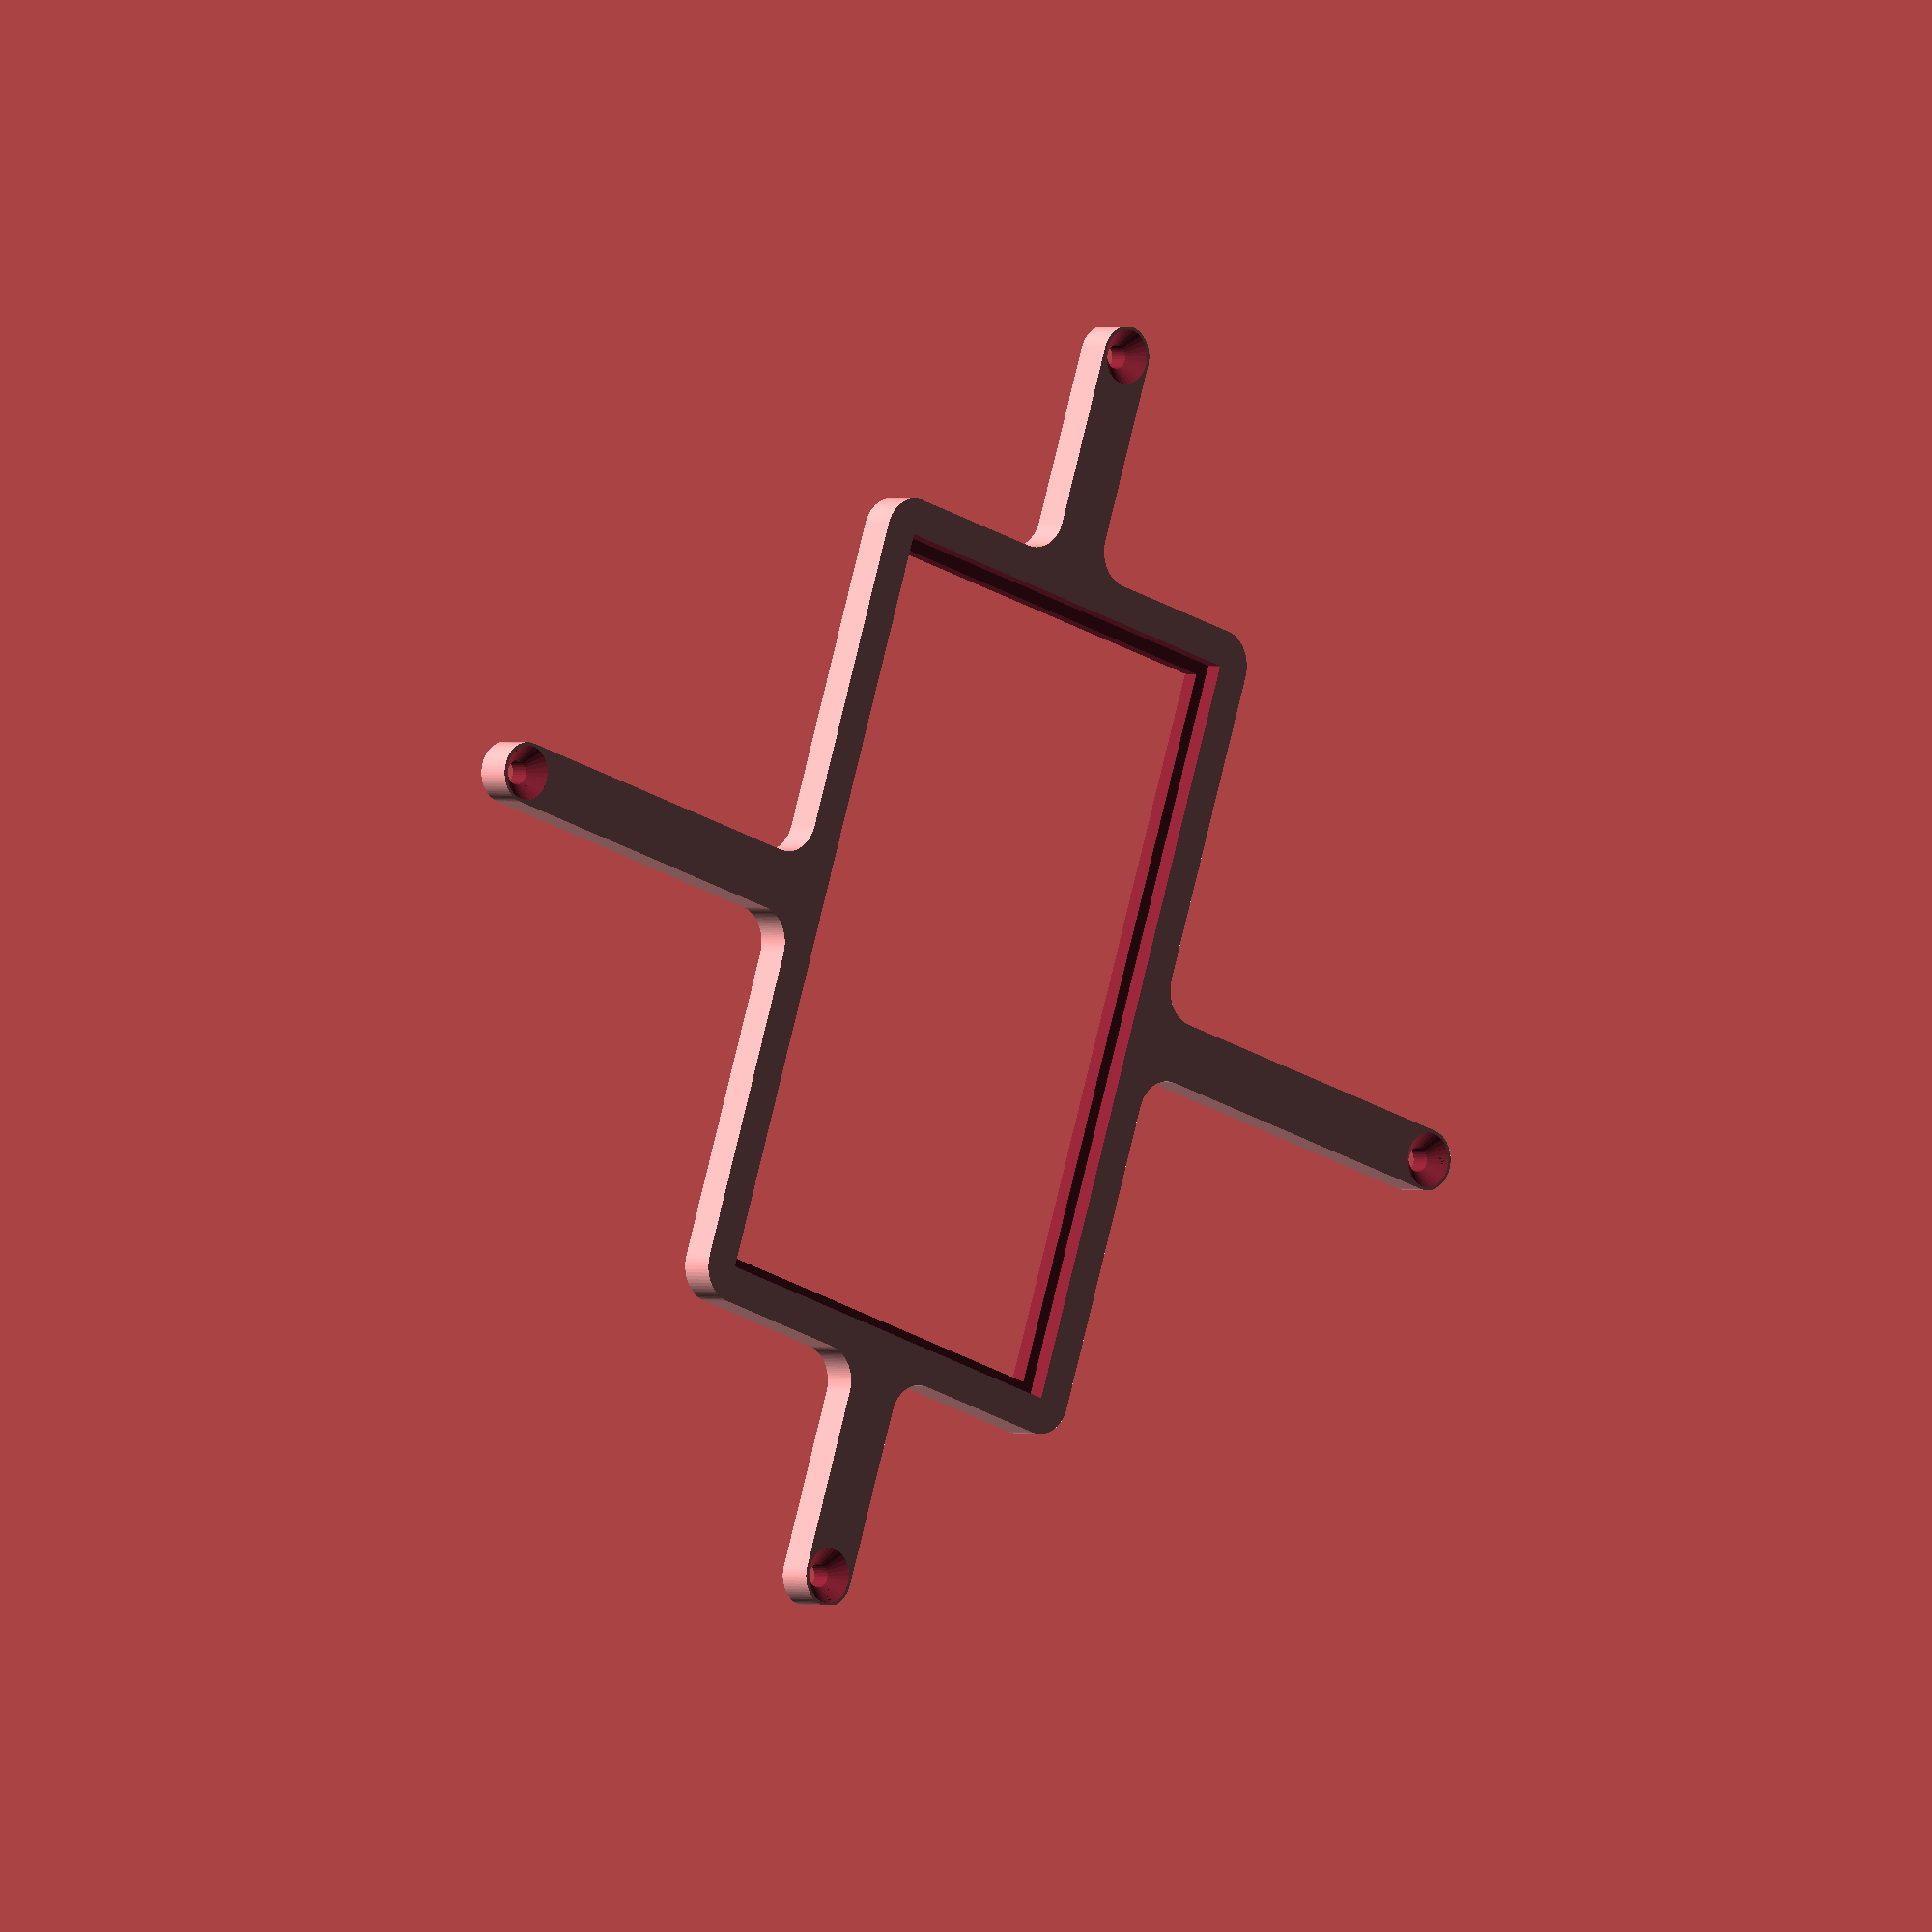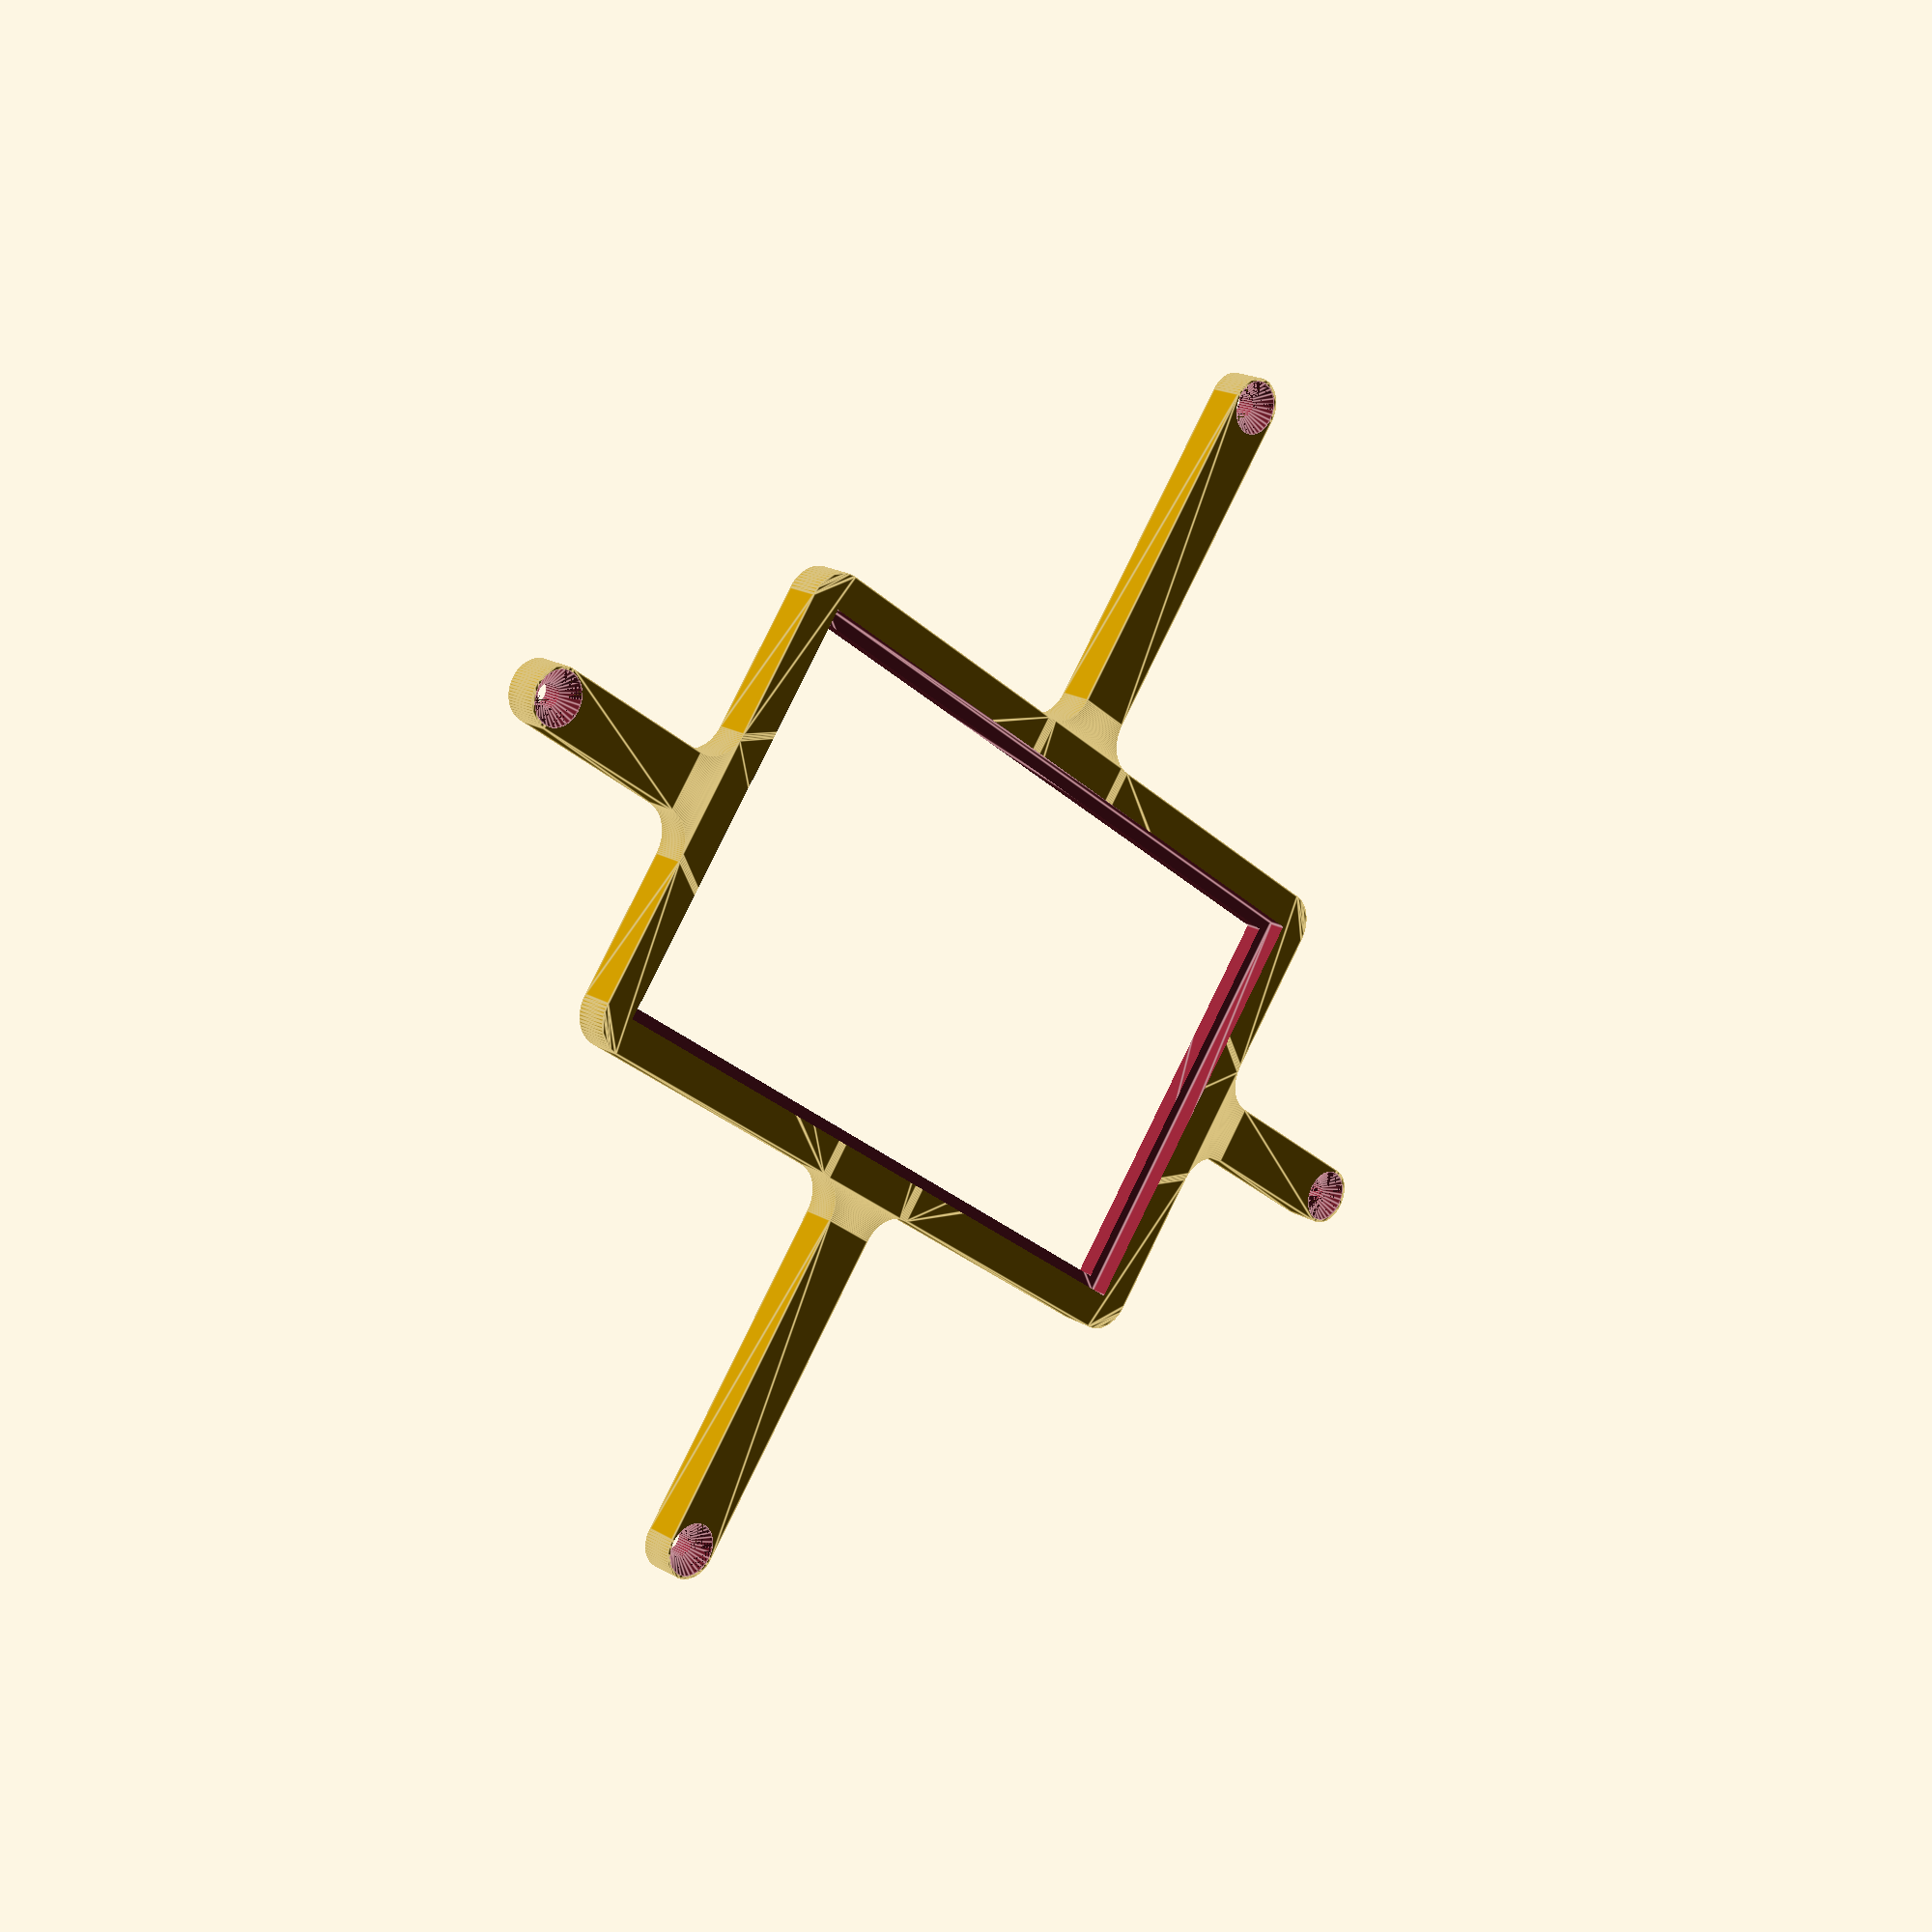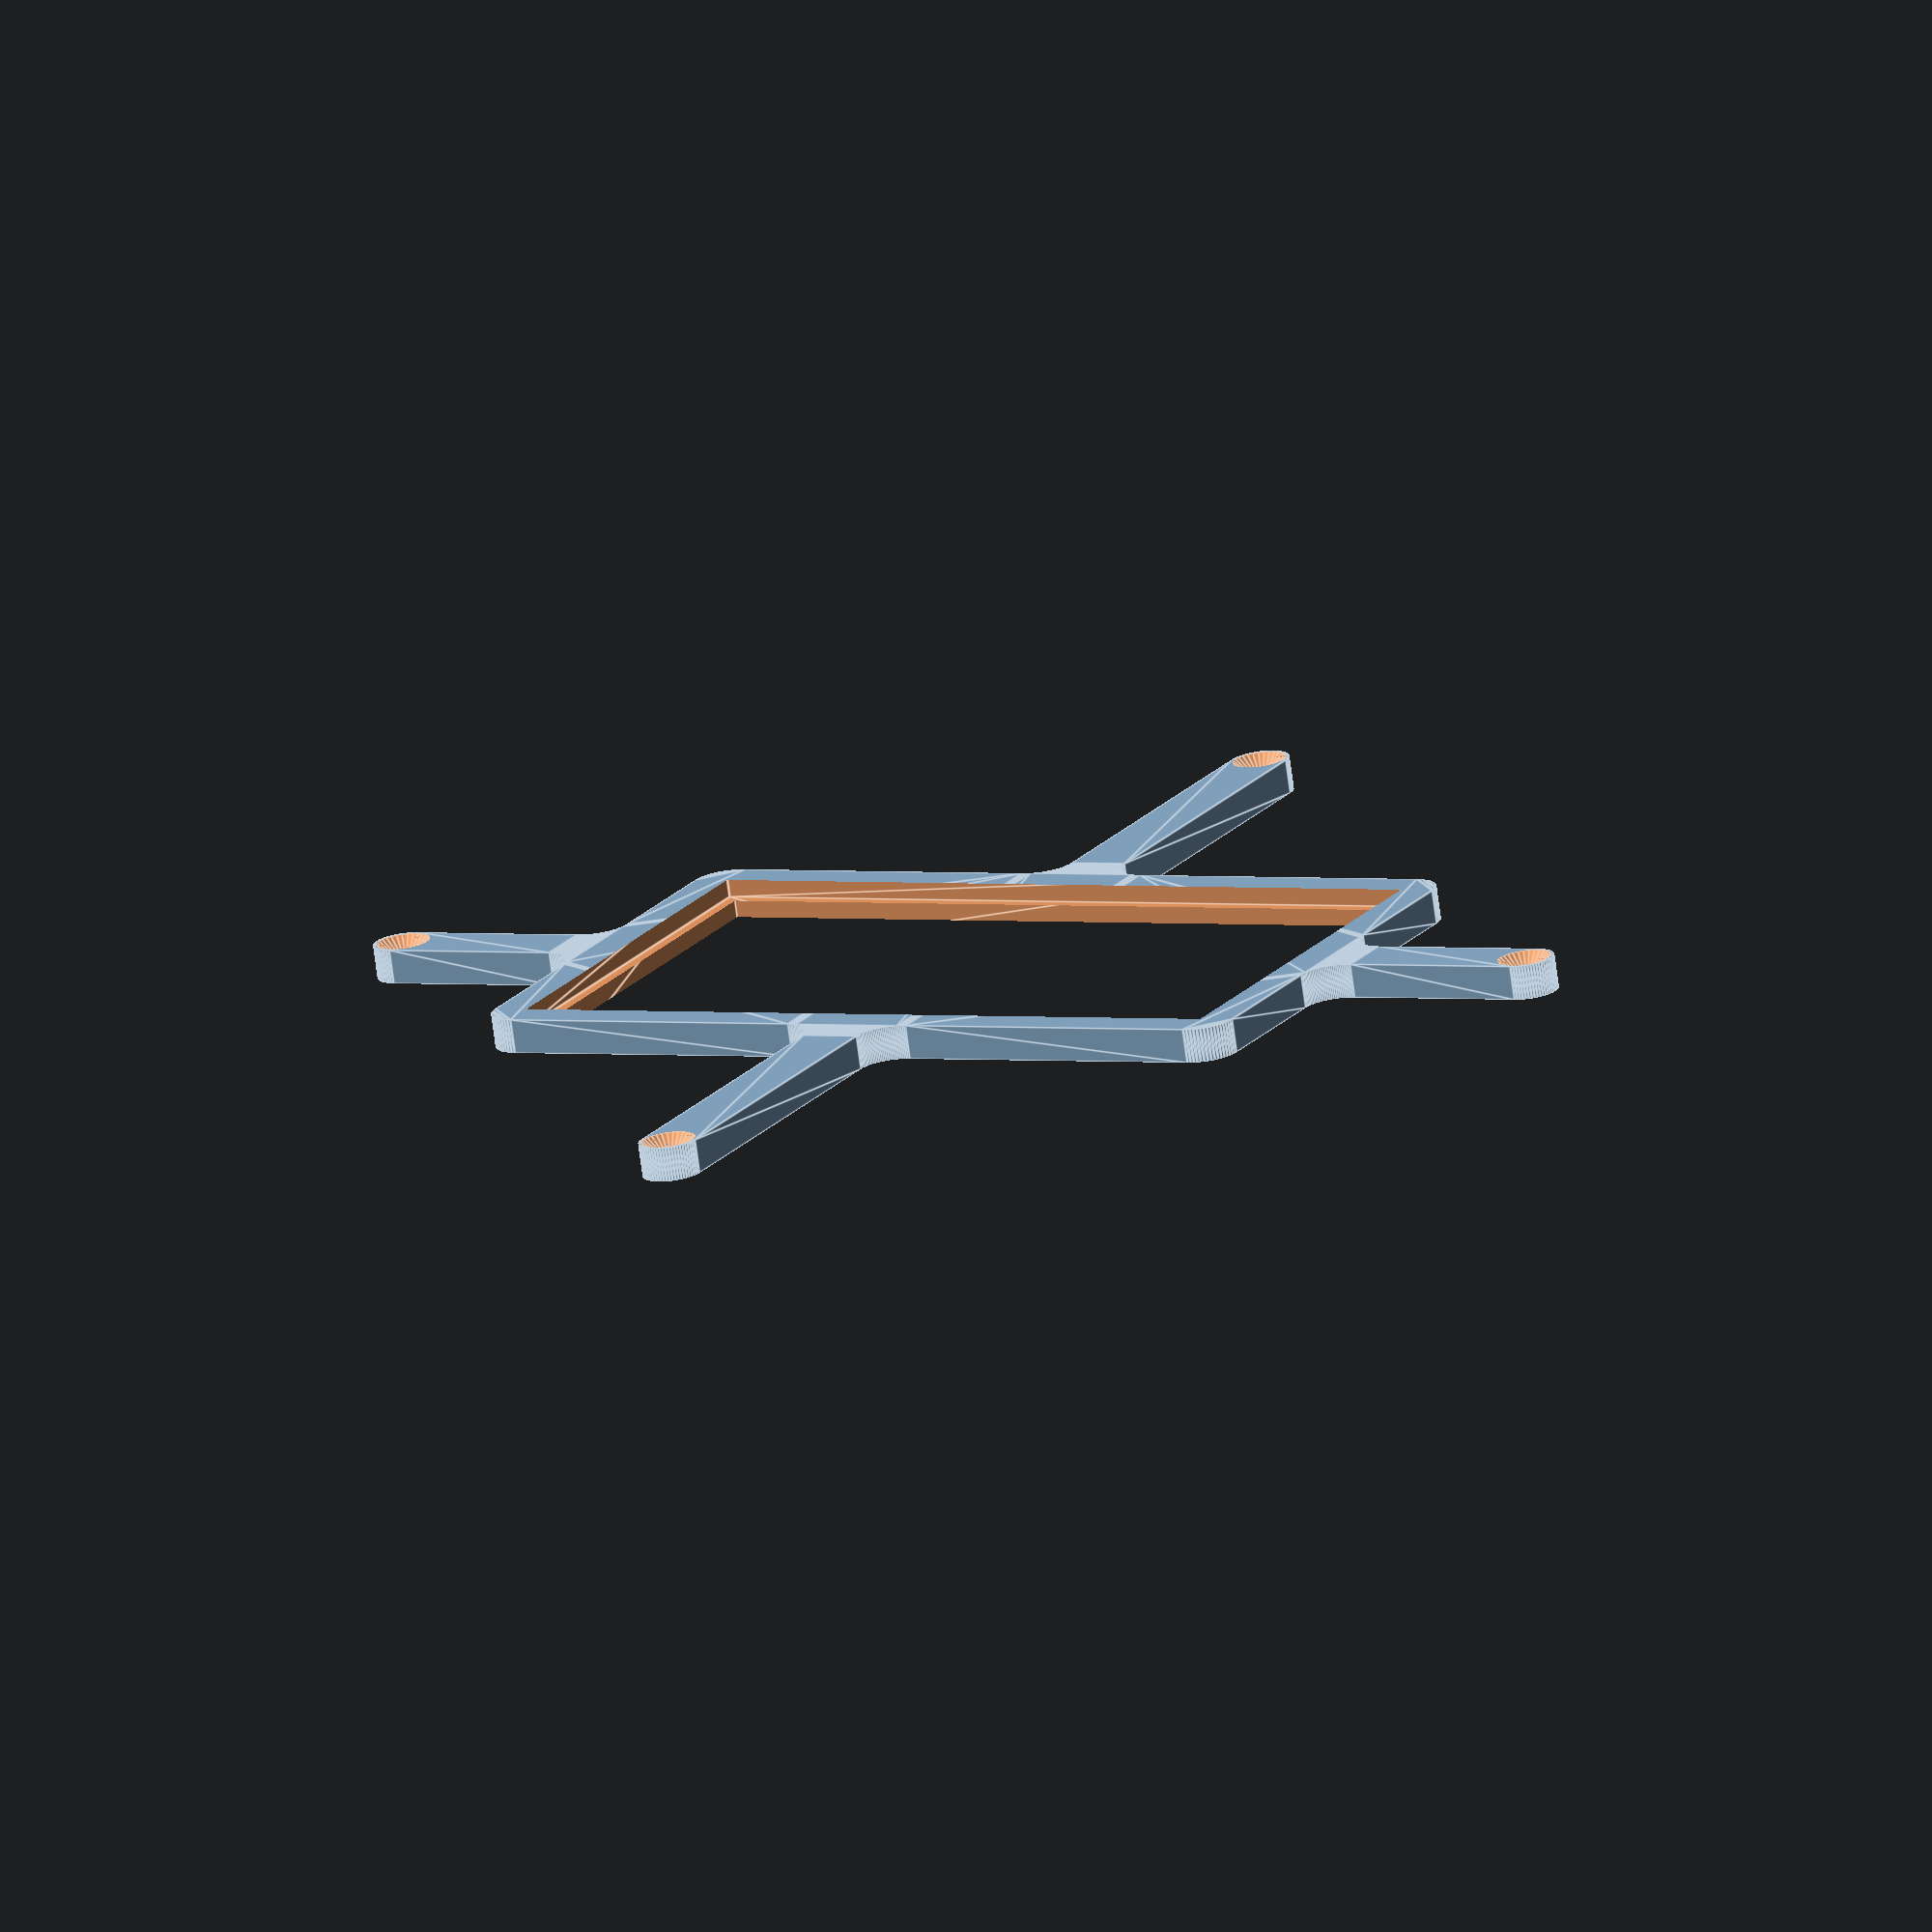
<openscad>
// Generated by SolidPython <Unknown> on 2024-10-29 10:49:57


scale(v = 0.0000010000) {
	translate(v = [-150500000, -83500000, 0]) {
		difference() {
			linear_extrude(convexity = 10, height = 2850000) {
				polygon(points = [[148056977.0234655440, 30476584.0577141158], [148056982.6943424046, 30476560.1787743717], [148098703.2653189600, 30310002.3230493478], [148098709.5205063522, 30309978.5904717743], [148108507.2230444551, 30274574.2427554689], [148108521.4709296525, 30274527.2737725452], [148120044.5807095170, 30239646.3226208128], [148120052.5648249388, 30239623.1145078205], [148177897.7645663321, 30077956.6114433296], [148177906.3158326745, 30077933.6062601879], [148191127.0726734400, 30043660.0829397775], [148191145.8557165861, 30043614.7366623059], [148206032.4096572101, 30010031.2090924978], [148206042.6301197708, 30010008.8953130729], [148279455.3777314126, 29854790.6817086488], [148279466.1427233517, 29854768.6254724227], [148295982.6307508349, 29821955.9993140288], [148296005.7680609226, 29821912.7124514543], [148314112.4005101025, 29789950.0361925922], [148314124.7588911951, 29789928.8316406310], [148402398.0494816899, 29642653.7437451966], [148402410.9245264530, 29642632.8488695025], [148422064.0809329748, 29611597.1233984865], [148422091.3496850729, 29611556.3128269538], [148443243.6838735342, 29581522.3059251010], [148443258.0611552000, 29581502.4148120284], [148545541.7746811807, 29443588.7922304347], [148545556.6357850432, 29443569.2599443458], [148568157.1899307072, 29414609.3261634819], [148568188.3275118172, 29414571.3849111088], [148592182.6548991799, 29386755.2912695967], [148592198.9126203358, 29386736.9051577039], [148707508.0010064542, 29259512.9314668253], [148707524.7050488591, 29259494.9498769343], [148732855.0012419522, 29232889.7077803165], [148732889.7077801526, 29232855.0012421012], [148759494.9498767257, 29207524.7050490454], [148759512.9314666390, 29207508.0010066442], [148886736.9051582813, 29092198.9126198553], [148886755.2912701666, 29092182.6548987031], [148914571.3849111497, 29068188.3275117651], [148914609.3261635303, 29068157.1899306439], [148943569.2599440515, 29045556.6357852630], [148943588.7922301292, 29045541.7746814080], [149081502.4148116112, 28943258.0611555018], [149081522.3059246838, 28943243.6838738322], [149111556.3128272891, 28922091.3496848457], [149111597.1233988106, 28922064.0809327476], [149142632.8488695323, 28902410.9245264046], [149142653.7437452376, 28902398.0494816527], [149289928.8316405118, 28814124.7588912435], [149289950.0361924767, 28814112.4005101360], [149321912.7124513090, 28796005.7680609711], [149321955.9993138909, 28795982.6307508834], [149354768.6254729629, 28779466.1427230723], [149354790.6817091703, 28779455.3777311444], [149510008.8953127563, 28706042.6301198788], [149510031.2090921998, 28706032.4096572995], [149543614.7366623282, 28691145.8557165489], [149543660.0829397738, 28691127.0726734176], [149577933.6062598825, 28677906.3158327639], [149577956.6114430428, 28677897.7645664178], [149739623.1145080626, 28620052.5648248382], [149739646.3226210475, 28620044.5807094276], [149774527.2737723887, 28608521.4709297046], [149774574.2427553236, 28608507.2230444998], [149809978.5904716551, 28598709.5205063745], [149810002.3230492175, 28598703.2653189749], [149976560.1787742972, 28556982.6943424195], [149976584.0577140450, 28556977.0234655775], [150012426.5098201334, 28548928.3316928148], [150012474.6491715312, 28548918.7561804652], [150048668.8580611646, 28542638.4651764482], [150048693.0894754827, 28542634.5663088709], [150218538.2546602488, 28517440.4160025753], [150218562.5744594932, 28517437.1129779406], [150255021.3451131284, 28512940.3525138088], [150255070.1912247241, 28512935.5415917300], [150291705.6912702620, 28510233.1447573304], [150291730.1881595254, 28510231.6397578046], [150463226.9610164762, 28501806.5435617119], [150463251.4874622822, 28501805.6401992217], [150499975.4587714672, 28500904.1173052117], [150500024.5412285328, 28500904.1173052117], [150536748.5125377178, 28501805.6401992217], [150536773.0389835238, 28501806.5435617119], [150708269.8118404746, 28510231.6397578046], [150708294.3087297380, 28510233.1447573304], [150744929.8087752759, 28512935.5415917300], [150744978.6548868716, 28512940.3525138088], [150781437.4255405068, 28517437.1129779406], [150781461.7453397512, 28517440.4160025753], [150951306.9105245173, 28542634.5663088709], [150951331.1419388354, 28542638.4651764482], [150987525.3508284688, 28548918.7561804652], [150987573.4901798666, 28548928.3316928148], [151023415.9422859550, 28556977.0234655775], [151023439.8212257028, 28556982.6943424195], [151189997.6769507825, 28598703.2653189749], [151190021.4095283449, 28598709.5205063745], [151225425.7572446764, 28608507.2230444998], [151225472.7262276113, 28608521.4709297046], [151260353.6773789525, 28620044.5807094276], [151260376.8854919374, 28620052.5648248382], [151422043.3885569572, 28677897.7645664178], [151422066.3937401175, 28677906.3158327639], [151456339.9170602262, 28691127.0726734176], [151456385.2633376718, 28691145.8557165489], [151489968.7909078002, 28706032.4096572995], [151489991.1046872437, 28706042.6301198788], [151645209.3182908297, 28779455.3777311444], [151645231.3745270371, 28779466.1427230723], [151678044.0006861091, 28795982.6307508834], [151678087.2875486910, 28796005.7680609711], [151710049.9638075233, 28814112.4005101360], [151710071.1683594882, 28814124.7588912435], [151857346.2562547624, 28902398.0494816527], [151857367.1511304677, 28902410.9245264046], [151888402.8766011894, 28922064.0809327476], [151888443.6871727109, 28922091.3496848457], [151918477.6940753162, 28943243.6838738322], [151918497.5851883888, 28943258.0611555018], [152056411.2077698708, 29045541.7746814080], [152056430.7400559485, 29045556.6357852630], [152085390.6738364697, 29068157.1899306439], [152085428.6150888503, 29068188.3275117651], [152113244.7087298334, 29092182.6548987031], [152113263.0948417187, 29092198.9126198553], [152240487.0685333610, 29207508.0010066442], [152240505.0501232743, 29207524.7050490454], [152267110.2922198474, 29232855.0012421012], [152267144.9987580478, 29232889.7077803165], [152292475.2949511409, 29259494.9498769343], [152292491.9989935458, 29259512.9314668253], [152407801.0873796642, 29386736.9051577039], [152407817.3451008201, 29386755.2912695967], [152431811.6724881828, 29414571.3849111088], [152431842.8100692928, 29414609.3261634819], [152454443.3642149568, 29443569.2599443458], [152454458.2253188193, 29443588.7922304347], [152556741.9388448000, 29581502.4148120284], [152556756.3161264658, 29581522.3059251010], [152577908.6503149271, 29611556.3128269538], [152577935.9190670252, 29611597.1233984865], [152597589.0754735470, 29642632.8488695025], [152597601.9505183101, 29642653.7437451966], [152685875.2411088049, 29789928.8316406310], [152685887.5994898975, 29789950.0361925922], [152703994.2319390774, 29821912.7124514543], [152704017.3692491651, 29821955.9993140288], [152720533.8572766483, 29854768.6254724227], [152720544.6222685874, 29854790.6817086488], [152793957.3698802292, 30010008.8953130729], [152793967.5903427899, 30010031.2090924978], [152808854.1442834139, 30043614.7366623059], [152808872.9273265600, 30043660.0829397775], [152822093.6841673255, 30077933.6062601879], [152822102.2354336679, 30077956.6114433296], [152879947.4351749718, 30239623.1145075597], [152879955.4192903936, 30239646.3226205520], [152891478.5290704072, 30274527.2737727761], [152891492.7769556046, 30274574.2427556999], [152901290.4794936180, 30309978.5904715657], [152901296.7346810102, 30310002.3230491392], [152943017.3056575954, 30476560.1787743717], [152943022.9765344560, 30476584.0577141158], [152951071.6683072150, 30512426.5098201632], [152951081.2438195646, 30512474.6491715610], [152957361.5348234773, 30548668.8580606692], [152957365.4336910546, 30548693.0894749723], [152982570.6354283094, 30718612.7573554590], [152982573.9323061407, 30718637.0273280442], [152987063.3369316459, 30755021.1230143942], [152987068.1429094076, 30755069.8687484376], [152989770.5278793275, 30791630.1516832411], [152989772.0340961814, 30791654.5982020833], [152998178.6502346396, 30962076.8715436198], [152998179.5610017180, 30962101.4981856756], [152999999.6963495016, 31035943.3814668283], [153000000.0000000000, 31035968.0230737589], [153000000.0000000000, 59700987.7275381312], [153003612.7277498245, 59848153.9405248761], [153014441.3045314550, 59994953.3743186593], [153032459.9446268082, 60141044.6486855820], [153057625.2395538986, 60286075.8169510886], [153089876.5639129281, 60429697.4863269404], [153129136.2214384377, 60571563.6596314088], [153175309.6321770549, 60711332.5688278750], [153228285.5603378415, 60848667.4983713627], [153287936.3822694123, 60983237.5963868797], [153354118.3939175010, 61114718.6717225313], [153426672.1570187807, 61242793.9749505892], [153505422.8832032382, 61367154.9614480287], [153590180.8550735414, 61487502.0347052813], [153680741.8832514882, 61603545.2680816874], [153776887.7982884645, 61715005.1032644063], [153878386.9762528837, 61821613.0237468034], [153984994.8967358172, 61923112.2017117441], [154096454.7319183052, 62019258.1167484969], [154212497.9652945697, 62109819.1449263543], [154332845.0385519266, 62194577.1167967245], [154457206.0250494778, 62273327.8429812640], [154585281.3282774985, 62345881.6060825214], [154716762.4036130011, 62412063.6177305207], [154851332.5016287267, 62471714.4396622032], [154988667.4311723113, 62524690.3678230122], [155128436.3403685391, 62570863.7785615325], [155270302.5136731565, 62610123.4360871166], [155413924.1830489039, 62642374.7604461089], [155558955.3513142467, 62667540.0553731695], [155705046.6256814897, 62685558.6954685897], [155851846.0594746768, 62696387.2722501606], [155999012.2724624872, 62700000.0000000000], [181963182.6128612757, 62700000.0000000000], [181963207.1540897787, 62700000.3011813015], [182036748.5125377178, 62701805.6401992142], [182036773.0389835238, 62701806.5435617045], [182257278.3820050359, 62712639.2764216810], [182257302.8788942993, 62712640.7814212143], [182293938.3789401054, 62715343.1782556325], [182293987.2250517011, 62715347.9891777113], [182330445.9957054853, 62719844.7496418655], [182330470.3155047297, 62719848.0526665002], [182548852.0715324283, 62752241.9261072278], [182548876.3029467463, 62752245.8249747977], [182585070.5118364990, 62758526.1159788370], [182585118.6511878967, 62758535.6914911866], [182620961.1032942533, 62766584.3832640052], [182620984.9822340012, 62766590.0541408509], [182835140.0155776143, 62820233.0974527746], [182835163.7481551766, 62820239.3526401743], [182870568.0958718359, 62830037.0551783741], [182870615.0648547709, 62830051.3030635789], [182905496.0160063505, 62841574.4128433838], [182905519.2241193056, 62841582.3969587907], [183113385.1047393084, 62915957.9983107001], [183113408.1099224389, 62915966.5495770499], [183147681.6332429349, 62929187.3064178526], [183147726.9795204103, 62929206.0894609839], [183181310.5070899725, 62944092.6434014887], [183181332.8208693862, 62944102.8638640717], [183380907.6867039800, 63038494.7455570623], [183380929.7429401875, 63038505.5105489865], [183413742.3690991402, 63055021.9985767305], [183413785.6559617221, 63055045.1358868182], [183445748.3322205544, 63073151.7683359683], [183445769.5367724895, 63073164.1267170757], [183635131.3727644980, 63186663.2433303446], [183635152.2676401734, 63186676.1183750927], [183666187.9931111336, 63206329.2747815773], [183666228.8036826849, 63206356.5435336828], [183696262.8105848432, 63227508.8777223602], [183696282.7016979158, 63227523.2550040260], [183873607.8498517275, 63359036.5480000451], [183873627.3821378052, 63359051.4091039002], [183902587.3159182370, 63381651.9632492214], [183902625.2571706176, 63381683.1008303389], [183930441.3508123159, 63405677.4282178953], [183930459.7369242311, 63405693.6859390512], [184094040.4591263533, 63553954.6104130521], [184094058.4407162070, 63553971.3144554570], [184120663.6828130782, 63579301.6106488034], [184120698.3893513083, 63579336.3171870112], [184146028.6855441928, 63605941.5592833757], [184146045.3895865679, 63605959.5408732668], [184294306.3140611947, 63769540.2630760521], [184294322.5717823505, 63769558.6491879448], [184318316.8991697431, 63797374.7428294867], [184318348.0367508531, 63797412.6840818599], [184340948.5908959508, 63826372.6178620085], [184340963.4519998133, 63826392.1501481012], [184472476.7449957728, 64003717.2983017936], [184472491.1222774386, 64003737.1894148663], [184493643.4564664364, 64033771.1963174939], [184493670.7252185345, 64033812.0068890229], [184513323.8816250265, 64064847.7323599830], [184513336.7566697598, 64064868.6272356808], [184626835.8732828498, 64254230.4632273614], [184626848.2316639423, 64254251.6677793264], [184644954.8641131520, 64286214.3440382481], [184644978.0014232397, 64286257.6309008226], [184661494.4894509017, 64319070.2570595890], [184661505.2544428408, 64319092.3132958114], [184755897.1361360550, 64518667.1791308224], [184755907.3565986156, 64518689.4929102436], [184770793.9105390310, 64552273.0204796344], [184770812.6935821772, 64552318.3667571098], [184784033.4504230022, 64586591.8900776431], [184784042.0016893148, 64586614.8952607810], [184858417.6030411124, 64794480.7758804187], [184858425.5871565342, 64794503.9839934185], [184869948.6969364285, 64829384.9351452142], [184869962.9448215961, 64829431.9041281343], [184879760.6473598480, 64864836.2518448830], [184879766.9025472403, 64864859.9844224527], [184933409.9458591640, 65079015.0177661330], [184933415.6167359948, 65079038.8967058808], [184941464.3085087836, 65114881.3488119766], [184941473.8840211332, 65114929.4881633744], [184947754.1750251353, 65151123.6970529258], [184947758.0738927126, 65151147.9284672290], [184980151.9473335743, 65369529.6844959706], [184980155.2503582239, 65369554.0042952299], [184984652.0108222961, 65406012.7749482095], [184984656.8217443824, 65406061.6210598052], [184987359.2185787559, 65442697.1211051866], [184987360.7235782743, 65442721.6179944649], [184998193.4564382732, 65663226.9610164911], [184998194.3598007560, 65663251.4874622896], [184999999.6988186836, 65736792.8459105194], [185000000.0000000000, 65736817.3871390447], [185000000.0000000000, 78000987.7275375277], [185003612.7277498245, 78148153.9405251741], [185014441.3045314252, 78294953.3743186593], [185032459.9446268678, 78441044.6486858875], [185057625.2395538688, 78586075.8169510961], [185089876.5639128387, 78729697.4863266945], [185129136.2214384377, 78871563.6596313268], [185175309.6321770847, 79011332.5688279122], [185228285.5603377223, 79148667.4983710498], [185287936.3822695315, 79283237.5963871032], [185354118.3939175606, 79414718.6717225909], [185426672.1570188105, 79542793.9749506563], [185505422.8832031488, 79667154.9614479542], [185590180.8550735116, 79787502.0347052813], [185680741.8832515478, 79903545.2680817544], [185776887.7982884049, 80015005.1032643318], [185878386.9762530327, 80121613.0237469524], [185984994.8967356682, 80223112.2017116100], [186096454.7319182456, 80319258.1167484522], [186212497.9652947187, 80409819.1449264735], [186332845.0385520458, 80494577.1167968363], [186457206.0250493288, 80573327.8429811895], [186585281.3282774091, 80645881.6060824543], [186716762.4036129117, 80712063.6177304685], [186851332.5016289353, 80771714.4396622926], [186988667.4311720729, 80824690.3678229153], [187128436.3403686881, 80870863.7785615623], [187270302.5136733055, 80910123.4360871613], [187413924.1830489039, 80942374.7604461163], [187558955.3513141274, 80967540.0553731471], [187705046.6256813407, 80985558.6954685748], [187851846.0594748259, 80996387.2722501755], [187999012.2724624872, 81000000.0000000000], [202964031.9769260883, 81000000.0000000000], [202964056.6185330153, 81000000.3036504984], [203037898.5018147826, 81001820.4389982969], [203037923.1284568310, 81001821.3497653753], [203208345.4017981589, 81010227.9659038335], [203208369.8483169973, 81010229.4721206874], [203244930.1312516332, 81012931.8570905924], [203244978.8769856691, 81012936.6630683690], [203281362.9726715982, 81017426.0676938146], [203281387.2426441908, 81017429.3645716459], [203451306.9105246663, 81042634.5663088858], [203451331.1419389844, 81042638.4651764631], [203487525.3508282900, 81048918.7561804354], [203487573.4901797175, 81048928.3316927850], [203523415.9422862530, 81056977.0234656483], [203523439.8212260008, 81056982.6943424940], [203689997.6769503355, 81098703.2653188556], [203690021.4095278978, 81098709.5205062479], [203725425.7572444081, 81108507.2230444252], [203725472.7262273431, 81108521.4709296227], [203760353.6773790419, 81120044.5807094723], [203760376.8854920268, 81120052.5648248941], [203922043.3885568678, 81177897.7645664066], [203922066.3937399983, 81177906.3158327490], [203956339.9170604944, 81191127.0726735443], [203956385.2633379698, 81191145.8557166755], [203989968.7909074426, 81206032.4096571207], [203989991.1046868563, 81206042.6301196963], [204145209.3182907701, 81279455.3777311146], [204145231.3745269775, 81279466.1427230537], [204178044.0006864667, 81295982.6307510585], [204178087.2875490189, 81296005.7680611461], [204210049.9638073444, 81314112.4005100280], [204210071.1683593392, 81314124.7588911355], [204357346.2562547922, 81402398.0494816452], [204357367.1511304677, 81402410.9245263934], [204388402.8766011596, 81422064.0809327215], [204388443.6871727109, 81422091.3496848196], [204418477.6940752566, 81443243.6838737726], [204418497.5851883292, 81443258.0611554384], [204556411.2077699602, 81545541.7746814638], [204556430.7400560379, 81545556.6357853264], [204585390.6738363802, 81568157.1899305582], [204585428.6150887609, 81568188.3275116682], [204613244.7087302208, 81592182.6548990011], [204613263.0948421061, 81592198.9126201570], [204740487.0685333312, 81707508.0010065883], [204740505.0501232147, 81707524.7050489932], [204767110.2922197580, 81732855.0012420416], [204767144.9987579584, 81732889.7077802569], [204792475.2949510217, 81759494.9498767853], [204792491.9989933968, 81759512.9314666688], [204907801.0873798430, 81886736.9051578939], [204907817.3451009989, 81886755.2912697941], [204931811.6724883318, 81914571.3849112540], [204931842.8100694418, 81914609.3261636198], [204954443.3642146587, 81943569.2599439472], [204954458.2253185511, 81943588.7922300398], [205056741.9388445318, 82081502.4148116410], [205056756.3161261976, 82081522.3059247136], [205077908.6503151059, 82111556.3128272295], [205077935.9190672040, 82111597.1233987659], [205097589.0754736662, 82142632.8488696814], [205097601.9505184293, 82142653.7437453717], [205185875.2411091328, 82289928.8316411823], [205185887.5994902253, 82289950.0361931473], [205203994.2319389284, 82321912.7124511451], [205204017.3692490160, 82321955.9993137121], [205220533.8572768867, 82354768.6254729033], [205220544.6222688258, 82354790.6817091256], [205293957.3698801398, 82510008.8953128010], [205293967.5903427005, 82510031.2090922296], [205308854.1442833543, 82543614.7366621345], [205308872.9273265004, 82543660.0829396099], [205322093.6841671467, 82577933.6062596738], [205322102.2354334593, 82577956.6114428192], [205379947.4351751208, 82739623.1145079732], [205379955.4192905426, 82739646.3226209581], [205391478.5290703773, 82774527.2737726718], [205391492.7769555748, 82774574.2427556068], [205401290.4794937372, 82809978.5904721171], [205401296.7346811295, 82810002.3230496794], [205443017.3056575060, 82976560.1787739843], [205443022.9765343666, 82976584.0577137321], [205451071.6683072150, 83012426.5098202974], [205451081.2438195646, 83012474.6491716951], [205457361.5348235369, 83048668.8580610305], [205457365.4336911142, 83048693.0894753337], [205482559.5839974284, 83218538.2546603382], [205482562.8870220780, 83218562.5744595975], [205487059.6474861503, 83255021.3451128900], [205487064.4584082365, 83255070.1912244856], [205489766.8552426696, 83291705.6912700534], [205489768.3602421880, 83291730.1881593317], [205498193.4564382732, 83463226.9610165507], [205498194.3598007560, 83463251.4874623567], [205499095.8826947808, 83499975.4587714970], [205499095.8826947808, 83500024.5412285328], [205498194.3598007560, 83536748.5125376433], [205498193.4564382732, 83536773.0389834493], [205489768.3602421880, 83708269.8118406087], [205489766.8552426696, 83708294.3087298870], [205487064.4584082365, 83744929.8087754250], [205487059.6474861503, 83744978.6548870206], [205482562.8870220482, 83781437.4255405962], [205482559.5839974284, 83781461.7453398556], [205457365.4336911440, 83951306.9105245769], [205457361.5348235369, 83951331.1419388801], [205451081.2438195646, 83987525.3508282900], [205451071.6683072150, 83987573.4901796877], [205443022.9765343070, 84023415.9422863573], [205443017.3056574762, 84023439.8212261051], [205401296.7346811295, 84189997.6769503206], [205401290.4794937372, 84190021.4095278829], [205391492.7769555748, 84225425.7572443932], [205391478.5290703773, 84225472.7262273282], [205379955.4192905426, 84260353.6773790419], [205379947.4351751208, 84260376.8854920268], [205322102.2354335785, 84422043.3885568678], [205322093.6841672659, 84422066.3937400132], [205308872.9273264408, 84456339.9170605093], [205308854.1442833245, 84456385.2633379847], [205293967.5903428793, 84489968.7909074277], [205293957.3698803186, 84489991.1046868563], [205220544.6222688854, 84645209.3182907552], [205220533.8572769463, 84645231.3745269775], [205204017.3692489266, 84678044.0006864518], [205203994.2319388390, 84678087.2875490189], [205185887.5994899869, 84710049.9638073593], [205185875.2411088645, 84710071.1683593243], [205097601.9505183697, 84857346.2562547773], [205097589.0754736066, 84857367.1511304677], [205077935.9190672636, 84888402.8766011596], [205077908.6503151655, 84888443.6871726960], [205056756.3161262274, 84918477.6940752566], [205056741.9388445616, 84918497.5851883292], [204954458.2253185511, 85056411.2077699602], [204954443.3642146587, 85056430.7400560528], [204931842.8100694418, 85085390.6738363802], [204931811.6724883318, 85085428.6150887460], [204907817.3451009989, 85113244.7087302059], [204907801.0873798430, 85113263.0948421061], [204792491.9989933968, 85240487.0685333312], [204792475.2949510217, 85240505.0501232147], [204767144.9987579584, 85267110.2922197431], [204767110.2922197580, 85267144.9987579584], [204740505.0501232147, 85292475.2949510068], [204740487.0685333312, 85292491.9989934117], [204613263.0948421061, 85407801.0873798430], [204613244.7087302208, 85407817.3451009989], [204585428.6150887609, 85431811.6724883318], [204585390.6738363802, 85431842.8100694418], [204556430.7400560379, 85454443.3642146736], [204556411.2077699602, 85454458.2253185362], [204418497.5851883590, 85556741.9388445318], [204418477.6940752864, 85556756.3161261976], [204388443.6871727705, 85577908.6503151208], [204388402.8766012192, 85577935.9190672189], [204357367.1511303186, 85597589.0754736811], [204357346.2562546134, 85597601.9505184293], [204210071.1683588028, 85685875.2411091328], [204210049.9638068676, 85685887.5994902402], [204178087.2875488400, 85703994.2319389284], [204178044.0006862879, 85704017.3692490160], [204145231.3745270967, 85720533.8572768867], [204145209.3182908893, 85720544.6222688258], [203989991.1046872139, 85793957.3698801398], [203989968.7909077704, 85793967.5903427154], [203956385.2633378506, 85808854.1442833692], [203956339.9170603752, 85808872.9273265004], [203922066.3937403262, 85822093.6841671318], [203922043.3885571957, 85822102.2354334742], [203760376.8854920268, 85879947.4351751059], [203760353.6773790419, 85879955.4192905277], [203725472.7262273431, 85891478.5290703773], [203725425.7572444081, 85891492.7769555748], [203690021.4095278978, 85901290.4794937521], [203689997.6769503355, 85901296.7346811444], [203523439.8212261200, 85943017.3056574762], [203523415.9422863722, 85943022.9765343219], [203487573.4901796877, 85951071.6683072150], [203487525.3508282900, 85951081.2438195646], [203451331.1419388652, 85957361.5348235518], [203451306.9105245769, 85957365.4336911291], [203281387.2426442504, 85982570.6354283392], [203281362.9726716876, 85982573.9323061705], [203244978.8769856691, 85987063.3369316310], [203244930.1312516332, 85987068.1429094076], [203208369.8483168781, 85989770.5278793275], [203208345.4017980397, 85989772.0340961814], [203037923.1284568310, 85998178.6502346247], [203037898.5018147826, 85998179.5610017031], [202964056.6185330153, 85999999.6963495016], [202964031.9769260883, 86000000.0000000000], [187999012.2724624872, 86000000.0000000000], [187851846.0594748259, 86003612.7277498245], [187705046.6256813407, 86014441.3045314252], [187558955.3513141274, 86032459.9446268529], [187413924.1830489039, 86057625.2395538837], [187270302.5136733055, 86089876.5639128387], [187128436.3403686881, 86129136.2214384377], [186988667.4311720729, 86175309.6321770847], [186851332.5016289353, 86228285.5603377074], [186716762.4036129117, 86287936.3822695315], [186585281.3282774091, 86354118.3939175457], [186457206.0250493288, 86426672.1570188105], [186332845.0385520458, 86505422.8832031637], [186212497.9652947187, 86590180.8550735265], [186096454.7319182456, 86680741.8832515478], [185984994.8967356682, 86776887.7982883900], [185878386.9762530327, 86878386.9762530476], [185776887.7982884049, 86984994.8967356682], [185680741.8832515478, 87096454.7319182456], [185590180.8550735116, 87212497.9652947187], [185505422.8832031488, 87332845.0385520458], [185426672.1570188105, 87457206.0250493437], [185354118.3939175606, 87585281.3282774091], [185287936.3822695315, 87716762.4036128968], [185228285.5603377223, 87851332.5016289502], [185175309.6321770847, 87988667.4311720878], [185129136.2214384377, 88128436.3403686732], [185089876.5639128387, 88270302.5136733055], [185057625.2395538688, 88413924.1830489039], [185032459.9446268678, 88558955.3513141125], [185014441.3045314252, 88705046.6256813407], [185003612.7277498245, 88851846.0594748259], [185000000.0000000000, 88999012.2724624723], [185000000.0000000000, 101263182.6128609478], [184999999.6988186836, 101263207.1540894657], [184998194.3598007560, 101336748.5125377029], [184998193.4564382732, 101336773.0389835089], [184987360.7235782743, 101557278.3820055425], [184987359.2185787559, 101557302.8788948208], [184984656.8217443824, 101593938.3789400607], [184984652.0108222961, 101593987.2250516564], [184980155.2503581941, 101630445.9957050085], [184980151.9473335743, 101630470.3155042678], [184947758.0738926828, 101848852.0715329647], [184947754.1750251055, 101848876.3029472679], [184941473.8840211630, 101885070.5118365288], [184941464.3085088134, 101885118.6511879265], [184933415.6167359948, 101920961.1032942832], [184933409.9458591342, 101920984.9822340310], [184879766.9025471210, 102135140.0155780017], [184879760.6473597288, 102135163.7481555641], [184869962.9448216558, 102170568.0958716720], [184869948.6969364882, 102170615.0648546070], [184858425.5871565342, 102205496.0160065591], [184858417.6030411124, 102205519.2241195440], [184784042.0016893744, 102413385.1047390997], [184784033.4504230320, 102413408.1099222451], [184770812.6935822070, 102447681.6332428157], [184770793.9105390906, 102447726.9795202911], [184755907.3565984368, 102481310.5070901215], [184755897.1361358762, 102481332.8208695501], [184661505.2544428408, 102680907.6867041886], [184661494.4894509017, 102680929.7429404110], [184644978.0014232695, 102713742.3690991402], [184644954.8641131818, 102713785.6559617072], [184626848.2316639721, 102745748.3322206140], [184626835.8732828498, 102745769.5367725790], [184513336.7566698790, 102935131.3727641255], [184513323.8816251457, 102935152.2676398158], [184493670.7252184153, 102966187.9931111485], [184493643.4564663172, 102966228.8036826849], [184472491.1222775280, 102996262.8105850071], [184472476.7449958622, 102996282.7016980797], [184340963.4519999325, 103173607.8498517424], [184340948.5908960700, 103173627.3821378350], [184318348.0367507935, 103202587.3159182221], [184318316.8991696835, 103202625.2571705878], [184294322.5717823505, 103230441.3508120328], [184294306.3140611947, 103230459.7369239330], [184146045.3895865679, 103394040.4591267258], [184146028.6855441630, 103394058.4407166094], [184120698.3893512487, 103420663.6828130335], [184120663.6828130484, 103420698.3893512487], [184094058.4407166243, 103446028.6855441630], [184094040.4591267109, 103446045.3895865679], [183930459.7369239330, 103594306.3140611947], [183930441.3508120179, 103594322.5717823505], [183902625.2571705878, 103618316.8991696686], [183902587.3159182072, 103618348.0367507786], [183873627.3821378350, 103640948.5908960700], [183873607.8498517275, 103640963.4519999325], [183696282.7016980648, 103772476.7449958622], [183696262.8105850220, 103772491.1222775280], [183666228.8036826849, 103793643.4564663172], [183666187.9931111336, 103793670.7252184153], [183635152.2676398158, 103813323.8816251457], [183635131.3727641106, 103813336.7566698939], [183445769.5367725790, 103926835.8732828647], [183445748.3322206140, 103926848.2316639721], [183413785.6559616923, 103944954.8641131818], [183413742.3690991402, 103944978.0014232695], [183380929.7429404259, 103961494.4894509017], [183380907.6867041886, 103961505.2544428408], [183181332.8208690286, 104055897.1361361146], [183181310.5070896149, 104055907.3565986902], [183147726.9795203507, 104070793.9105390608], [183147681.6332428753, 104070812.6935821921], [183113408.1099226773, 104084033.4504228830], [183113385.1047395468, 104084042.0016892254], [182905519.2241195440, 104158417.6030411273], [182905496.0160065591, 104158425.5871565491], [182870615.0648546219, 104169948.6969364733], [182870568.0958716869, 104169962.9448216707], [182835163.7481555641, 104179760.6473597288], [182835140.0155780017, 104179766.9025471210], [182620984.9822340310, 104233409.9458591342], [182620961.1032942832, 104233415.6167359799], [182585118.6511879265, 104241464.3085087985], [182585070.5118365288, 104241473.8840211481], [182548876.3029472828, 104247754.1750251055], [182548852.0715329647, 104247758.0738926828], [182330470.3155042529, 104280151.9473335594], [182330445.9957050085, 104280155.2503581941], [182293987.2250516415, 104284652.0108222812], [182293938.3789400458, 104284656.8217443675], [182257302.8788948059, 104287359.2185787559], [182257278.3820055425, 104287360.7235782743], [182036773.0389835238, 104298193.4564382732], [182036748.5125377178, 104298194.3598007709], [181963207.1540894508, 104299999.6988186985], [181963182.6128609478, 104300000.0000000000], [155999012.2724624872, 104300000.0000000000], [155851846.0594748259, 104303612.7277498245], [155705046.6256813407, 104314441.3045314252], [155558955.3513140976, 104332459.9446268529], [155413924.1830489039, 104357625.2395538837], [155270302.5136732757, 104389876.5639128387], [155128436.3403686881, 104429136.2214384377], [154988667.4311721623, 104475309.6321770549], [154851332.5016287267, 104528285.5603377968], [154716762.4036128819, 104587936.3822695315], [154585281.3282774985, 104654118.3939174861], [154457206.0250494778, 104726672.1570187211], [154332845.0385519266, 104805422.8832032681], [154212497.9652945697, 104890180.8550736308], [154096454.7319183946, 104980741.8832514286], [153984994.8967358172, 105076887.7982882559], [153878386.9762528837, 105178386.9762531966], [153776887.7982884049, 105284994.8967356682], [153680741.8832515478, 105396454.7319182456], [153590180.8550735414, 105512497.9652947187], [153505422.8832031786, 105632845.0385520458], [153426672.1570188105, 105757206.0250493437], [153354118.3939175308, 105885281.3282774091], [153287936.3822694123, 106016762.4036131352], [153228285.5603378117, 106151332.5016286969], [153175309.6321770549, 106288667.4311720878], [153129136.2214384079, 106428436.3403686732], [153089876.5639129281, 106570302.5136730224], [153057625.2395538986, 106713924.1830489039], [153032459.9446268082, 106858955.3513144106], [153014441.3045314550, 107005046.6256813407], [153003612.7277498245, 107151846.0594751239], [153000000.0000000000, 107299012.2724618614], [153000000.0000000000, 135964031.9769262373], [152999999.6963495016, 135964056.6185331643], [152998179.5610017180, 136037898.5018143654], [152998178.6502346396, 136037923.1284564137], [152989772.0340961814, 136208345.4017978907], [152989770.5278793275, 136208369.8483167589], [152987068.1429094076, 136244930.1312514544], [152987063.3369316459, 136244978.8769854903], [152982573.9323061109, 136281362.9726721346], [152982570.6354282796, 136281387.2426446974], [152957365.4336911142, 136451306.9105246365], [152957361.5348235369, 136451331.1419389546], [152951081.2438194752, 136487525.3508288562], [152951071.6683071256, 136487573.4901802540], [152943022.9765345752, 136523415.9422854781], [152943017.3056577146, 136523439.8212252259], [152901296.7346810997, 136689997.6769504547], [152901290.4794937074, 136690021.4095280170], [152891492.7769555748, 136725425.7572444379], [152891478.5290703773, 136725472.7262273729], [152879955.4192903042, 136760353.6773796976], [152879947.4351748824, 136760376.8854926825], [152822102.2354335189, 136922043.3885570765], [152822093.6841671765, 136922066.3937402368], [152808872.9273266196, 136956339.9170600474], [152808854.1442834735, 136956385.2633374929], [152793967.5903427303, 136989968.7909076214], [152793957.3698801696, 136989991.1046870649], [152720544.6222687960, 137145209.3182909191], [152720533.8572768569, 137145231.3745271266], [152704017.3692490458, 137178044.0006862283], [152703994.2319389582, 137178087.2875488102], [152685887.5994895995, 137210049.9638079703], [152685875.2411085069, 137210071.1683599353], [152597601.9505184889, 137357346.2562545538], [152597589.0754737258, 137357367.1511302590], [152577935.9190671444, 137388402.8766013384], [152577908.6503150463, 137388443.6871728599], [152556756.3161266446, 137418477.6940746605], [152556741.9388449788, 137418497.5851877332], [152454458.2253187001, 137556411.2077697515], [152454443.3642148376, 137556430.7400558293], [152431842.8100695610, 137585390.6738361716], [152431811.6724884510, 137585428.6150885522], [152407817.3451001942, 137613244.7087310851], [152407801.0873790383, 137613263.0948429704], [152292491.9989940524, 137740487.0685326159], [152292475.2949516475, 137740505.0501225293], [152267144.9987579584, 137767110.2922197580], [152267110.2922197580, 137767144.9987579584], [152240505.0501225293, 137792475.2949516475], [152240487.0685326159, 137792491.9989940524], [152113263.0948429704, 137907801.0873790383], [152113244.7087310851, 137907817.3451001942], [152085428.6150885522, 137931811.6724884510], [152085390.6738361716, 137931842.8100695610], [152056430.7400558293, 137954443.3642148376], [152056411.2077697515, 137954458.2253187001], [151918497.5851877332, 138056741.9388449788], [151918477.6940746605, 138056756.3161266446], [151888443.6871728599, 138077908.6503150463], [151888402.8766013384, 138077935.9190671444], [151857367.1511302590, 138097589.0754737258], [151857346.2562545538, 138097601.9505184889], [151710071.1683596373, 138185875.2411086857], [151710049.9638076723, 138185887.5994897783], [151678087.2875489891, 138203994.2319388688], [151678044.0006864071, 138204017.3692489564], [151645231.3745265603, 138220533.8572771549], [151645209.3182903528, 138220544.6222690940], [151489991.1046875119, 138293957.3698800206], [151489968.7909080684, 138293967.5903425813], [151456385.2633378208, 138308854.1442833841], [151456339.9170603752, 138308872.9273265302], [151422066.3937408030, 138322093.6841669679], [151422043.3885576427, 138322102.2354333103], [151260376.8854917586, 138379947.4351751804], [151260353.6773787737, 138379955.4192906022], [151225472.7262274623, 138391478.5290703177], [151225425.7572445273, 138391492.7769555151], [151190021.4095278084, 138401290.4794937670], [151189997.6769502461, 138401296.7346811593], [151023439.8212252259, 138443017.3056577146], [151023415.9422854781, 138443022.9765345752], [150987573.4901802540, 138451071.6683071256], [150987525.3508288562, 138451081.2438194752], [150951331.1419389546, 138457361.5348235369], [150951306.9105246365, 138457365.4336911142], [150781461.7453395128, 138482559.5839974582], [150781437.4255402684, 138482562.8870220780], [150744978.6548866034, 138487059.6474862099], [150744929.8087750077, 138487064.4584082961], [150708294.3087300062, 138489766.8552426696], [150708269.8118407428, 138489768.3602421880], [150536773.0389834642, 138498193.4564383030], [150536748.5125376582, 138498194.3598007858], [150500024.5412285328, 138499095.8826947808], [150499975.4587714672, 138499095.8826947808], [150463251.4874623418, 138498194.3598007858], [150463226.9610165358, 138498193.4564383030], [150291730.1881592572, 138489768.3602421880], [150291705.6912699938, 138489766.8552426696], [150255070.1912249923, 138487064.4584082961], [150255021.3451133966, 138487059.6474862099], [150218562.5744597316, 138482562.8870220780], [150218538.2546604872, 138482559.5839974582], [150048693.0894753635, 138457365.4336911142], [150048668.8580610454, 138457361.5348235369], [150012474.6491711438, 138451081.2438194752], [150012426.5098197460, 138451071.6683071256], [149976584.0577145219, 138443022.9765345752], [149976560.1787747741, 138443017.3056577146], [149810002.3230497539, 138401296.7346811593], [149809978.5904721916, 138401290.4794937670], [149774574.2427554727, 138391492.7769555151], [149774527.2737725377, 138391478.5290703177], [149739646.3226212263, 138379955.4192906022], [149739623.1145082414, 138379947.4351751804], [149577956.6114423573, 138322102.2354333103], [149577933.6062591970, 138322093.6841669679], [149543660.0829396248, 138308872.9273265302], [149543614.7366621792, 138308854.1442833841], [149510031.2090919316, 138293967.5903425813], [149510008.8953124881, 138293957.3698800206], [149354790.6817096472, 138220544.6222690940], [149354768.6254734397, 138220533.8572771549], [149321955.9993135929, 138204017.3692489564], [149321912.7124510109, 138203994.2319388688], [149289950.0361923277, 138185887.5994897783], [149289928.8316403627, 138185875.2411086857], [149142653.7437454462, 138097601.9505184889], [149142632.8488697410, 138097589.0754737258], [149111597.1233986616, 138077935.9190671444], [149111556.3128271401, 138077908.6503150463], [149081522.3059253395, 138056756.3161266446], [149081502.4148122668, 138056741.9388449788], [148943588.7922302485, 137954458.2253187001], [148943569.2599441707, 137954443.3642148376], [148914609.3261638284, 137931842.8100695610], [148914571.3849114478, 137931811.6724884510], [148886755.2912689149, 137907817.3451001942], [148886736.9051570296, 137907801.0873790383], [148759512.9314673841, 137792491.9989940524], [148759494.9498774707, 137792475.2949516475], [148732889.7077802420, 137767144.9987579584], [148732855.0012420416, 137767110.2922197580], [148707524.7050483525, 137740505.0501225293], [148707508.0010059476, 137740487.0685326159], [148592198.9126209617, 137613263.0948429704], [148592182.6548998058, 137613244.7087310851], [148568188.3275115490, 137585428.6150885522], [148568157.1899304390, 137585390.6738361716], [148545556.6357851624, 137556430.7400558293], [148545541.7746812999, 137556411.2077697515], [148443258.0611550212, 137418497.5851877332], [148443243.6838733554, 137418477.6940746605], [148422091.3496849537, 137388443.6871728599], [148422064.0809328556, 137388402.8766013384], [148402410.9245262742, 137357367.1511302590], [148402398.0494815111, 137357346.2562545538], [148314124.7588913143, 137210071.1683596373], [148314112.4005102217, 137210049.9638076723], [148296005.7680611312, 137178087.2875489891], [148295982.6307510436, 137178044.0006864071], [148279466.1427228451, 137145231.3745265603], [148279455.3777309060, 137145209.3182903528], [148206042.6301199794, 136989991.1046875119], [148206032.4096574187, 136989968.7909080684], [148191145.8557166159, 136956385.2633378208], [148191127.0726734698, 136956339.9170603752], [148177906.3158330321, 136922066.3937408030], [148177897.7645666897, 136922043.3885576427], [148120052.5648248196, 136760376.8854917586], [148120044.5807093978, 136760353.6773787737], [148108521.4709296823, 136725472.7262274623], [148108507.2230444849, 136725425.7572445273], [148098709.5205062330, 136690021.4095278084], [148098703.2653188407, 136689997.6769502461], [148056982.6943422854, 136523439.8212252259], [148056977.0234654248, 136523415.9422854781], [148048928.3316928744, 136487573.4901802540], [148048918.7561805248, 136487525.3508288562], [148042638.4651764631, 136451331.1419389546], [148042634.5663088858, 136451306.9105246365], [148017429.3645717204, 136281387.2426446974], [148017426.0676938891, 136281362.9726721346], [148012936.6630683541, 136244978.8769854903], [148012931.8570905924, 136244930.1312514544], [148010229.4721206725, 136208369.8483167589], [148010227.9659038186, 136208345.4017978907], [148001821.3497653604, 136037923.1284564137], [148001820.4389982820, 136037898.5018143654], [148000000.3036504984, 135964056.6185331643], [148000000.0000000000, 135964031.9769262373], [148000000.0000000000, 107299012.2724618614], [147996387.2722501755, 107151846.0594751239], [147985558.6954685450, 107005046.6256813407], [147967540.0553731918, 106858955.3513144106], [147942374.7604461014, 106713924.1830489039], [147910123.4360870719, 106570302.5136730224], [147870863.7785615921, 106428436.3403686732], [147824690.3678229451, 106288667.4311720878], [147771714.4396621883, 106151332.5016286969], [147712063.6177305877, 106016762.4036131352], [147645881.6060824692, 105885281.3282774091], [147573327.8429811895, 105757206.0250493437], [147494577.1167968214, 105632845.0385520458], [147409819.1449264586, 105512497.9652947187], [147319258.1167484522, 105396454.7319182456], [147223112.2017115951, 105284994.8967356682], [147121613.0237471163, 105178386.9762531966], [147015005.1032641828, 105076887.7982882559], [146903545.2680816054, 104980741.8832514286], [146787502.0347054303, 104890180.8550736308], [146667154.9614480734, 104805422.8832032681], [146542793.9749505222, 104726672.1570187211], [146414718.6717225015, 104654118.3939174861], [146283237.5963871181, 104587936.3822695315], [146148667.4983712733, 104528285.5603377968], [146011332.5688278377, 104475309.6321770549], [145871563.6596313119, 104429136.2214384377], [145729697.4863267243, 104389876.5639128387], [145586075.8169510961, 104357625.2395538837], [145441044.6486859024, 104332459.9446268529], [145294953.3743186593, 104314441.3045314252], [145148153.9405251741, 104303612.7277498245], [145000987.7275375128, 104300000.0000000000], [119036817.3871384561, 104300000.0000000000], [119036792.8459099233, 104299999.6988186985], [118963251.4874629080, 104298194.3598008007], [118963226.9610171020, 104298193.4564383030], [118742721.6179944575, 104287360.7235782743], [118742697.1211051941, 104287359.2185787559], [118706061.6210598648, 104284656.8217443675], [118706012.7749482691, 104284652.0108222812], [118669554.0042950213, 104280155.2503581941], [118669529.6844957769, 104280151.9473335594], [118451147.9284671247, 104247758.0738926977], [118451123.6970528066, 104247754.1750251204], [118414929.4881637394, 104241473.8840211928], [118414881.3488123417, 104241464.3085088432], [118379038.8967052996, 104233415.6167358607], [118379015.0177655518, 104233409.9458590150], [118164859.9844223559, 104179766.9025472105], [118164836.2518447936, 104179760.6473598182], [118129431.9041282833, 104169962.9448216408], [118129384.9351453483, 104169948.6969364434], [118094503.9839932621, 104158425.5871564746], [118094480.7758802772, 104158417.6030410528], [117886614.8952613771, 104084042.0016895384], [117886591.8900782168, 104084033.4504231960], [117852318.3667567372, 104070812.6935820282], [117852273.0204792917, 104070793.9105388969], [117818689.4929100871, 104055907.3565985411], [117818667.1791306436, 104055897.1361359656], [117619092.3132961988, 103961505.2544430345], [117619070.2570599914, 103961494.4894510955], [117586257.6309007108, 103944978.0014231950], [117586214.3440381289, 103944954.8641131073], [117554251.6677795053, 103926848.2316640466], [117554230.4632275403, 103926835.8732829392], [117364868.6272353232, 103813336.7566695511], [117364847.7323596179, 103813323.8816248029], [117333812.0068892241, 103793670.7252186686], [117333771.1963177025, 103793643.4564665705], [117303737.1894147992, 103772491.1222773790], [117303717.2983017266, 103772476.7449957132], [117126392.1501483321, 103640963.4519999772], [117126372.6178622544, 103640948.5908961147], [117097412.6840819418, 103618348.0367508829], [117097374.7428295612, 103618316.8991697729], [117069558.6491873562, 103594322.5717817992], [117069540.2630754709, 103594306.3140606433], [116905959.5408734381, 103446045.3895867467], [116905941.5592835248, 103446028.6855443418], [116879336.3171870410, 103420698.3893513381], [116879301.6106488407, 103420663.6828131229], [116853971.3144557178, 103394058.4407165051], [116853954.6104133129, 103394040.4591266215], [116705693.6859388649, 103230459.7369240075], [116705677.4282177091, 103230441.3508121073], [116681683.1008305550, 103202625.2571708411], [116681651.9632494450, 103202587.3159184754], [116659051.4091034532, 103173627.3821371496], [116659036.5479995906, 103173607.8498510569], [116527523.2550045848, 102996282.7016986609], [116527508.8777229190, 102996262.8105855882], [116506356.5435334444, 102966228.8036822975], [116506329.2747813463, 102966187.9931107610], [116486676.1183753014, 102935152.2676405162], [116486663.2433305383, 102935131.3727648258], [116373164.1267168522, 102745769.5367721021], [116373151.7683357596, 102745748.3322201371], [116355045.1358868778, 102713785.6559618264], [116355021.9985767901, 102713742.3690992594], [116338505.5105490386, 102680929.7429403216], [116338494.7455570996, 102680907.6867040992], [116244102.8638638854, 102481332.8208689839], [116244092.6434013247, 102481310.5070895553], [116229206.0894611180, 102447726.9795206785], [116229187.3064179718, 102447681.6332432032], [116215966.5495768785, 102413408.1099219769], [116215957.9983105361, 102413385.1047388315], [116141582.3969589472, 102205519.2241197675], [116141574.4128435254, 102205496.0160067827], [116130051.3030635715, 102170615.0648547709], [116130037.0551783741, 102170568.0958718359], [116120239.3526401222, 102135163.7481549680], [116120233.0974527299, 102135140.0155774057], [116066590.0541409552, 101920984.9822342992], [116066584.3832640946, 101920961.1032945514], [116058535.6914912462, 101885118.6511880904], [116058526.1159788966, 101885070.5118366927], [116052245.8249747753, 101848876.3029464632], [116052241.9261071980, 101848852.0715321600], [116019848.0526664853, 101630470.3155044615], [116019844.7496418655, 101630445.9957052022], [116015347.9891776741, 101593987.2250512987], [116015343.1782555878, 101593938.3789397031], [116012640.7814212441, 101557302.8788948208], [116012639.2764217257, 101557278.3820055425], [116001806.5435616970, 101336773.0389832407], [116001805.6401992142, 101336748.5125374347], [116000000.3011813164, 101263207.1540901959], [116000000.0000000000, 101263182.6128616780], [116000000.0000000000, 88999012.2724618614], [115996387.2722501755, 88851846.0594751239], [115985558.6954685450, 88705046.6256813407], [115967540.0553731918, 88558955.3513144106], [115942374.7604461014, 88413924.1830489039], [115910123.4360870719, 88270302.5136730224], [115870863.7785615921, 88128436.3403686732], [115824690.3678229451, 87988667.4311720878], [115771714.4396621883, 87851332.5016286969], [115712063.6177305877, 87716762.4036131352], [115645881.6060824692, 87585281.3282774091], [115573327.8429811895, 87457206.0250493437], [115494577.1167968214, 87332845.0385520458], [115409819.1449264586, 87212497.9652947187], [115319258.1167484522, 87096454.7319182456], [115223112.2017115951, 86984994.8967356682], [115121613.0237471163, 86878386.9762531966], [115015005.1032641828, 86776887.7982882559], [114903545.2680816054, 86680741.8832514286], [114787502.0347054303, 86590180.8550736308], [114667154.9614480734, 86505422.8832032681], [114542793.9749505222, 86426672.1570187211], [114414718.6717225015, 86354118.3939174861], [114283237.5963871181, 86287936.3822695315], [114148667.4983712733, 86228285.5603377968], [114011332.5688278377, 86175309.6321770549], [113871563.6596313119, 86129136.2214384377], [113729697.4863267243, 86089876.5639128387], [113586075.8169510961, 86057625.2395538837], [113441044.6486859024, 86032459.9446268529], [113294953.3743186593, 86014441.3045314252], [113148153.9405251741, 86003612.7277498245], [113000987.7275375128, 86000000.0000000000], [98035968.0230739117, 86000000.0000000000], [98035943.3814669847, 85999999.6963495016], [97962101.4981852174, 85998179.5610017031], [97962076.8715431690, 85998178.6502346247], [97791654.5982020497, 85989772.0340961814], [97791630.1516831815, 85989770.5278793275], [97755069.8687483072, 85987068.1429094076], [97755021.1230142713, 85987063.3369316310], [97718637.0273283720, 85982573.9323061854], [97718612.7573558092, 85982570.6354283541], [97548693.0894754231, 85957365.4336911291], [97548668.8580611050, 85957361.5348235518], [97512474.6491718590, 85951081.2438195944], [97512426.5098204613, 85951071.6683072448], [97476584.0577139556, 85943022.9765343964], [97476560.1787742078, 85943017.3056575507], [97310002.3230490088, 85901296.7346809506], [97309978.5904714465, 85901290.4794935584], [97274574.2427554429, 85891492.7769555300], [97274527.2737725079, 85891478.5290703326], [97239646.3226206303, 85879955.4192904234], [97239623.1145076454, 85879947.4351750016], [97077956.6114435792, 85822102.2354337722], [97077933.6062604189, 85822093.6841674298], [97043660.0829395950, 85808872.9273265153], [97043614.7366621494, 85808854.1442833841], [97010031.2090926468, 85793967.5903429091], [97010008.8953132033, 85793957.3698803335], [96854790.6817091703, 85720544.6222688407], [96854768.6254729629, 85720533.8572769016], [96821955.9993138313, 85704017.3692490757], [96821912.7124512494, 85703994.2319389880], [96789950.0361923277, 85685887.5994897783], [96789928.8316403627, 85685875.2411086708], [96642653.7437449098, 85597601.9505181462], [96642632.8488692045, 85597589.0754733980], [96611597.1233989596, 85577935.9190673530], [96611556.3128274381, 85577908.6503152549], [96581522.3059245348, 85556756.3161260784], [96581502.4148114622, 85556741.9388444126], [96443588.7922296226, 85454458.2253182083], [96443569.2599435449, 85454443.3642143458], [96414609.3261636794, 85431842.8100694865], [96414571.3849112988, 85431811.6724883765], [96386755.2912698388, 85407817.3451010287], [96386736.9051579535, 85407801.0873798728], [96259512.9314671457, 85292491.9989938438], [96259494.9498772323, 85292475.2949514389], [96232889.7077799737, 85267144.9987577051], [96232855.0012417734, 85267110.2922194898], [96207524.7050493658, 85240505.0501236469], [96207508.0010069609, 85240487.0685337633], [96092198.9126197398, 85113263.0948416293], [96092182.6548985839, 85113244.7087297291], [96068188.3275118172, 85085428.6150889397], [96068157.1899307072, 85085390.6738365740], [96045556.6357853413, 85056430.7400560975], [96045541.7746814787, 85056411.2077700049], [95943258.0611555874, 84918497.5851884931], [95943243.6838739216, 84918477.6940754205], [95922091.3496848047, 84888443.6871726215], [95922064.0809327066, 84888402.8766010851], [95902410.9245266020, 84857367.1511307508], [95902398.0494818389, 84857346.2562550604], [95814124.7588912249, 84710071.1683594286], [95814112.4005101323, 84710049.9638074636], [95796005.7680610716, 84678087.2875487953], [95795982.6307509840, 84678044.0006862283], [95779466.1427226365, 84645231.3745260984], [95779455.3777306974, 84645209.3182898760], [95706042.6301198602, 84489991.1046872139], [95706032.4096572995, 84489968.7909077853], [95691145.8557167649, 84456385.2633381337], [95691127.0726736188, 84456339.9170606583], [95677906.3158326149, 84422066.3937396556], [95677897.7645662725, 84422043.3885565102], [95620052.5648250878, 84260376.8854926229], [95620044.5807096660, 84260353.6773796380], [95608521.4709296823, 84225472.7262274921], [95608507.2230444849, 84225425.7572445571], [95598709.5205061734, 84190021.4095275849], [95598703.2653187811, 84189997.6769500226], [95556982.6943425238, 84023439.8212261200], [95556977.0234656632, 84023415.9422863722], [95548928.3316927850, 83987573.4901798218], [95548918.7561804354, 83987525.3508284241], [95542638.4651764631, 83951331.1419390440], [95542634.5663088858, 83951306.9105247408], [95517440.4160025120, 83781461.7453393936], [95517437.1129778922, 83781437.4255401343], [95512940.3525137901, 83744978.6548867226], [95512935.5415917039, 83744929.8087751269], [95510233.1447573304, 83708294.3087298870], [95510231.6397578120, 83708269.8118406087], [95501806.5435616970, 83536773.0389834493], [95501805.6401992142, 83536748.5125376433], [95500904.1173052192, 83500024.5412285179], [95500904.1173052192, 83499975.4587714821], [95501805.6401992142, 83463251.4874623567], [95501806.5435616970, 83463226.9610165507], [95510231.6397578120, 83291730.1881593913], [95510233.1447573304, 83291705.6912701130], [95512935.5415917039, 83255070.1912248731], [95512940.3525137901, 83255021.3451132774], [95517437.1129778922, 83218562.5744598657], [95517440.4160025120, 83218538.2546606064], [95542634.5663088858, 83048693.0894752592], [95542638.4651764631, 83048668.8580609560], [95548918.7561804354, 83012474.6491715759], [95548928.3316927850, 83012426.5098201782], [95556977.0234656632, 82976584.0577136278], [95556982.6943425238, 82976560.1787738800], [95598703.2653187811, 82810002.3230499774], [95598709.5205061734, 82809978.5904724151], [95608507.2230444849, 82774574.2427554429], [95608521.4709296823, 82774527.2737725079], [95620044.5807096660, 82739646.3226203620], [95620052.5648250878, 82739623.1145073771], [95677897.7645662725, 82577956.6114434898], [95677906.3158326149, 82577933.6062603444], [95691127.0726736188, 82543660.0829393417], [95691145.8557167649, 82543614.7366618663], [95706032.4096572995, 82510031.2090922147], [95706042.6301198602, 82510008.8953127861], [95779455.3777306974, 82354790.6817101240], [95779466.1427226365, 82354768.6254739016], [95795982.6307509840, 82321955.9993137717], [95796005.7680610716, 82321912.7124512047], [95814112.4005101323, 82289950.0361925364], [95814124.7588912249, 82289928.8316405714], [95902398.0494818389, 82142653.7437449396], [95902410.9245266020, 82142632.8488692492], [95922064.0809327066, 82111597.1233989149], [95922091.3496848047, 82111556.3128273785], [95943243.6838739216, 82081522.3059245795], [95943258.0611555874, 82081502.4148115069], [96045541.7746814787, 81943588.7922299951], [96045556.6357853413, 81943569.2599439025], [96068157.1899307072, 81914609.3261634260], [96068188.3275118172, 81914571.3849110603], [96092182.6548985839, 81886755.2912702709], [96092198.9126197398, 81886736.9051583707], [96207508.0010069609, 81759512.9314662367], [96207524.7050493658, 81759494.9498763531], [96232855.0012417734, 81732889.7077805102], [96232889.7077799737, 81732855.0012422949], [96259494.9498772323, 81707524.7050485611], [96259512.9314671457, 81707508.0010061562], [96386736.9051579535, 81592198.9126201272], [96386755.2912698388, 81592182.6548989713], [96414571.3849112988, 81568188.3275116235], [96414609.3261636794, 81568157.1899305135], [96443569.2599435449, 81545556.6357856542], [96443588.7922296226, 81545541.7746817917], [96581502.4148117304, 81443258.0611554086], [96581522.3059248030, 81443243.6838737428], [96611556.3128271997, 81422091.3496848941], [96611597.1233987212, 81422064.0809327960], [96642632.8488696814, 81402410.9245263040], [96642653.7437453866, 81402398.0494815558], [96789928.8316406608, 81314124.7588911653], [96789950.0361926258, 81314112.4005100578], [96821912.7124511003, 81296005.7680611014], [96821955.9993136823, 81295982.6307510138], [96854768.6254730225, 81279466.1427230686], [96854790.6817092299, 81279455.3777311295], [97010008.8953126371, 81206042.6301199198], [97010031.2090920806, 81206032.4096573442], [97043614.7366621494, 81191145.8557166308], [97043660.0829395950, 81191127.0726734996], [97077933.6062606275, 81177906.3158324957], [97077956.6114437878, 81177897.7645661533], [97239623.1145076454, 81120052.5648249984], [97239646.3226206303, 81120044.5807095766], [97274527.2737725079, 81108521.4709296674], [97274574.2427554429, 81108507.2230444700], [97309978.5904714465, 81098709.5205064416], [97310002.3230490088, 81098703.2653190494], [97476560.1787742078, 81056982.6943424493], [97476584.0577139556, 81056977.0234656036], [97512426.5098204613, 81048928.3316927552], [97512474.6491718590, 81048918.7561804056], [97548668.8580611050, 81042638.4651764482], [97548693.0894754231, 81042634.5663088709], [97718612.7573558092, 81017429.3645716459], [97718637.0273283720, 81017426.0676938146], [97755021.1230142713, 81012936.6630683690], [97755069.8687483072, 81012931.8570905924], [97791630.1516831815, 81010229.4721206725], [97791654.5982020497, 81010227.9659038186], [97962076.8715431690, 81001821.3497653753], [97962101.4981852174, 81001820.4389982969], [98035943.3814669847, 81000000.3036504984], [98035968.0230739117, 81000000.0000000000], [113000987.7275375128, 81000000.0000000000], [113148153.9405251741, 80996387.2722501755], [113294953.3743186593, 80985558.6954685748], [113441044.6486859024, 80967540.0553731471], [113586075.8169510961, 80942374.7604461163], [113729697.4863267243, 80910123.4360871613], [113871563.6596313119, 80870863.7785615623], [114011332.5688278377, 80824690.3678229451], [114148667.4983712733, 80771714.4396622032], [114283237.5963871181, 80712063.6177304685], [114414718.6717225015, 80645881.6060825139], [114542793.9749505222, 80573327.8429812789], [114667154.9614480734, 80494577.1167967319], [114787502.0347054303, 80409819.1449263692], [114903545.2680816054, 80319258.1167485714], [115015005.1032641828, 80223112.2017117441], [115121613.0237471163, 80121613.0237468034], [115223112.2017115951, 80015005.1032643318], [115319258.1167484522, 79903545.2680817544], [115409819.1449264586, 79787502.0347052813], [115494577.1167968214, 79667154.9614479542], [115573327.8429811895, 79542793.9749506563], [115645881.6060824692, 79414718.6717225909], [115712063.6177305877, 79283237.5963868648], [115771714.4396621883, 79148667.4983713031], [115824690.3678229451, 79011332.5688279122], [115870863.7785615921, 78871563.6596313268], [115910123.4360870719, 78729697.4863269776], [115942374.7604461014, 78586075.8169510961], [115967540.0553731918, 78441044.6486855894], [115985558.6954685450, 78294953.3743186593], [115996387.2722501755, 78148153.9405248761], [116000000.0000000000, 78000987.7275381386], [116000000.0000000000, 65736817.3871383294], [116000000.3011813164, 65736792.8459098041], [116001805.6401992142, 65663251.4874625504], [116001806.5435616970, 65663226.9610167518], [116012639.2764217257, 65442721.6179944798], [116012640.7814212441, 65442697.1211052015], [116015343.1782556176, 65406061.6210601777], [116015347.9891777039, 65406012.7749485821], [116019844.7496418357, 65369554.0042949989], [116019848.0526664555, 65369529.6844957396], [116052241.9261073470, 65151147.9284668341], [116052245.8249749243, 65151123.6970525309], [116058526.1159787774, 65114929.4881638438], [116058535.6914911270, 65114881.3488124460], [116066584.3832641244, 65079038.8967053667], [116066590.0541409850, 65079015.0177656189], [116120233.0974527597, 64864859.9844224826], [116120239.3526401520, 64864836.2518449128], [116130037.0551784635, 64829431.9041278511], [116130051.3030636609, 64829384.9351449311], [116141574.4128432572, 64794503.9839939699], [116141582.3969586790, 64794480.7758809701], [116215957.9983105361, 64586614.8952611536], [116215966.5495768785, 64586591.8900780156], [116229187.3064179718, 64552318.3667567894], [116229206.0894611180, 64552273.0204793140], [116244092.6434013844, 64518689.4929103181], [116244102.8638639450, 64518667.1791308969], [116338494.7455569506, 64319092.3132962286], [116338505.5105488896, 64319070.2570600063], [116355021.9985769093, 64286257.6309004873], [116355045.1358869970, 64286214.3440379128], [116373151.7683359981, 64254251.6677793711], [116373164.1267170906, 64254230.4632274061], [116486663.2433300018, 64064868.6272360459], [116486676.1183747649, 64064847.7323603481], [116506329.2747815251, 64033812.0068889558], [116506356.5435336232, 64033771.1963174269], [116527508.8777225912, 64003737.1894148290], [116527523.2550042570, 64003717.2983017564], [116659036.5479996800, 63826392.1501487866], [116659051.4091035426, 63826372.6178626940], [116681651.9632494748, 63797412.6840814948], [116681683.1008305848, 63797374.7428291216], [116705677.4282176495, 63769558.6491879448], [116705693.6859388053, 63769540.2630760521], [116853954.6104134917, 63605959.5408731699], [116853971.3144558966, 63605941.5592832863], [116879301.6106484234, 63579336.3171872944], [116879336.3171866238, 63579301.6106490791], [116905941.5592835546, 63553971.3144556507], [116905959.5408734679, 63553954.6104132459], [117069540.2630760670, 63405693.6859388277], [117069558.6491879523, 63405677.4282176718], [117097374.7428294718, 63381683.1008303016], [117097412.6840818524, 63381651.9632491842], [117126372.6178624034, 63359051.4091037661], [117126392.1501484811, 63359036.5479999110], [117303717.2983016372, 63227523.2550043687], [117303737.1894147098, 63227508.8777227029], [117333771.1963174939, 63206356.5435335711], [117333812.0068890154, 63206329.2747814655], [117364847.7323597968, 63186676.1183750853], [117364868.6272355020, 63186663.2433303371], [117554230.4632280767, 63073164.1267167255], [117554251.6677800417, 63073151.7683356181], [117586214.3440378904, 63055045.1358870044], [117586257.6309004724, 63055021.9985769168], [117619070.2570596933, 63038505.5105490461], [117619092.3132959008, 63038494.7455571219], [117818667.1791308820, 62944102.8638639525], [117818689.4929103255, 62944092.6434013695], [117852273.0204796493, 62929206.0894609690], [117852318.3667570949, 62929187.3064178377], [117886591.8900774419, 62915966.5495770872], [117886614.8952606022, 62915957.9983107373], [118094480.7758806944, 62841582.3969587982], [118094503.9839936793, 62841574.4128433913], [118129384.9351451695, 62830051.3030636087], [118129431.9041281044, 62830037.0551784039], [118164836.2518447340, 62820239.3526402041], [118164859.9844222963, 62820233.0974528044], [118379015.0177660882, 62766590.0541408360], [118379038.8967058361, 62766584.3832639903], [118414881.3488121629, 62758535.6914911792], [118414929.4881635606, 62758526.1159788296], [118451123.6970534027, 62752245.8249747753], [118451147.9284677207, 62752241.9261072055], [118669529.6844952703, 62719848.0526665002], [118669554.0042945147, 62719844.7496418655], [118706012.7749482691, 62715347.9891777188], [118706061.6210598648, 62715343.1782556400], [118742697.1211057305, 62712640.7814212143], [118742721.6179949939, 62712639.2764216810], [118963226.9610164762, 62701806.5435617045], [118963251.4874622822, 62701805.6401992142], [119036792.8459102213, 62700000.3011813015], [119036817.3871387541, 62700000.0000000000], [145000987.7275375128, 62700000.0000000000], [145148153.9405253232, 62696387.2722501606], [145294953.3743185103, 62685558.6954685897], [145441044.6486857533, 62667540.0553731695], [145586075.8169510961, 62642374.7604461089], [145729697.4863268435, 62610123.4360871166], [145871563.6596314609, 62570863.7785615325], [146011332.5688276887, 62524690.3678230122], [146148667.4983712733, 62471714.4396622032], [146283237.5963869989, 62412063.6177305207], [146414718.6717225015, 62345881.6060825214], [146542793.9749505222, 62273327.8429812640], [146667154.9614480734, 62194577.1167967319], [146787502.0347054303, 62109819.1449263543], [146903545.2680816948, 62019258.1167484969], [147015005.1032641828, 61923112.2017117441], [147121613.0237471163, 61821613.0237468034], [147223112.2017115355, 61715005.1032644063], [147319258.1167485118, 61603545.2680816874], [147409819.1449264586, 61487502.0347052813], [147494577.1167967618, 61367154.9614480287], [147573327.8429812193, 61242793.9749505892], [147645881.6060824990, 61114718.6717225313], [147712063.6177305877, 60983237.5963868797], [147771714.4396621585, 60848667.4983713627], [147824690.3678229451, 60711332.5688278750], [147870863.7785615623, 60571563.6596314088], [147910123.4360870719, 60429697.4863269404], [147942374.7604461014, 60286075.8169510886], [147967540.0553731918, 60141044.6486855820], [147985558.6954685450, 59994953.3743186593], [147996387.2722501755, 59848153.9405248761], [148000000.0000000000, 59700987.7275381312], [148000000.0000000000, 31035968.0230737589], [148000000.3036504984, 31035943.3814668283], [148001820.4389982820, 30962101.4981856756], [148001821.3497653604, 30962076.8715436198], [148010227.9659038186, 30791654.5982020833], [148010229.4721206725, 30791630.1516832411], [148012931.8570905924, 30755069.8687484376], [148012936.6630683541, 30755021.1230143942], [148017426.0676938593, 30718637.0273280442], [148017429.3645716906, 30718612.7573554590], [148042634.5663089454, 30548693.0894749723], [148042638.4651765227, 30548668.8580606692], [148048918.7561804354, 30512474.6491715610], [148048928.3316927850, 30512426.5098201632], [148056977.0234655440, 30476584.0577141158]]);
			}
			translate(v = [0, 0, -3000000]) {
				linear_extrude(convexity = 10, height = 9000000) {
					polygon(points = [[120000000.0000000000, 100300000.0000000000], [120000000.0000000000, 66700000.0000000000], [181000000.0000000000, 66700000.0000000000], [181000000.0000000000, 100300000.0000000000], [120000000.0000000000, 100300000.0000000000]]);
				}
			}
			translate(v = [0, 0, 1400000]) {
				linear_extrude(convexity = 10, height = 3000000) {
					polygon(points = [[118950000.0000000000, 101300000.0000000000], [118950000.0000000000, 65700000.0000000000], [118950240.7636663914, 65695099.1429835185], [118950960.7359798253, 65690245.4838991910], [118952152.9832133949, 65685485.7661372796], [118953806.0233744383, 65680865.8283817470], [118955903.9367825687, 65676430.1631586999], [118958426.5193848610, 65672221.4883490205], [118961349.4773318768, 65668280.3357918188], [118964644.6609406769, 65664644.6609406695], [118968280.3357918262, 65661349.4773318619], [118972221.4883490205, 65658426.5193848759], [118976430.1631587148, 65655903.9367825836], [118980865.8283817470, 65653806.0233744383], [118985485.7661372721, 65652152.9832133874], [118990245.4838992059, 65650960.7359798402], [118995099.1429835260, 65650240.7636663914], [119000000.0000000000, 65650000.0000000000], [182000000.0000000000, 65650000.0000000000], [182004900.8570164740, 65650240.7636663914], [182009754.5161008239, 65650960.7359798402], [182014514.2338627279, 65652152.9832133874], [182019134.1716182530, 65653806.0233744383], [182023569.8368412852, 65655903.9367825836], [182027778.5116509795, 65658426.5193848759], [182031719.6642081738, 65661349.4773318619], [182035355.3390593231, 65664644.6609406695], [182038650.5226681232, 65668280.3357918188], [182041573.4806151390, 65672221.4883490205], [182044096.0632174015, 65676430.1631586999], [182046193.9766255617, 65680865.8283817470], [182047847.0167866051, 65685485.7661372796], [182049039.2640201449, 65690245.4838991910], [182049759.2363336086, 65695099.1429835185], [182050000.0000000000, 65700000.0000000000], [182050000.0000000000, 101300000.0000000000], [182049759.2363336086, 101304900.8570164740], [182049039.2640201449, 101309754.5161008090], [182047847.0167866051, 101314514.2338627279], [182046193.9766255617, 101319134.1716182530], [182044096.0632174015, 101323569.8368413001], [182041573.4806151390, 101327778.5116509795], [182038650.5226681232, 101331719.6642081887], [182035355.3390593231, 101335355.3390593231], [182031719.6642081738, 101338650.5226681381], [182027778.5116509795, 101341573.4806151241], [182023569.8368412852, 101344096.0632174164], [182019134.1716182530, 101346193.9766255617], [182014514.2338627279, 101347847.0167866051], [182009754.5161008239, 101349039.2640201598], [182004900.8570164740, 101349759.2363336086], [182000000.0000000000, 101350000.0000000000], [119000000.0000000000, 101350000.0000000000], [118995099.1429835260, 101349759.2363336086], [118990245.4838992059, 101349039.2640201598], [118985485.7661372721, 101347847.0167866051], [118980865.8283817470, 101346193.9766255617], [118976430.1631587148, 101344096.0632174164], [118972221.4883490205, 101341573.4806151241], [118968280.3357918262, 101338650.5226681381], [118964644.6609406769, 101335355.3390593231], [118961349.4773318768, 101331719.6642081887], [118958426.5193848610, 101327778.5116509795], [118955903.9367825687, 101323569.8368413001], [118953806.0233744383, 101319134.1716182530], [118952152.9832133949, 101314514.2338627279], [118950960.7359798253, 101309754.5161008090], [118950240.7636663914, 101304900.8570164740], [118950000.0000000000, 101300000.0000000000]]);
				}
			}
			translate(v = [150500000, 136000000, 2850000]) {
				union() {
					cylinder(d = 4500000, h = 300000);
					translate(v = [0, 0, -2250000.0]) {
						cylinder(d1 = 0, d2 = 4500000, h = 2250000.0);
					}
					translate(v = [0, 0, -10000000]) {
						cylinder(d = 2000000, h = 10000000);
					}
				}
			}
			translate(v = [150500000, 31000000, 2850000]) {
				union() {
					cylinder(d = 4500000, h = 300000);
					translate(v = [0, 0, -2250000.0]) {
						cylinder(d1 = 0, d2 = 4500000, h = 2250000.0);
					}
					translate(v = [0, 0, -10000000]) {
						cylinder(d = 2000000, h = 10000000);
					}
				}
			}
			translate(v = [203000000, 83500000, 2850000]) {
				union() {
					cylinder(d = 4500000, h = 300000);
					translate(v = [0, 0, -2250000.0]) {
						cylinder(d1 = 0, d2 = 4500000, h = 2250000.0);
					}
					translate(v = [0, 0, -10000000]) {
						cylinder(d = 2000000, h = 10000000);
					}
				}
			}
			translate(v = [98000000, 83500000, 2850000]) {
				union() {
					cylinder(d = 4500000, h = 300000);
					translate(v = [0, 0, -2250000.0]) {
						cylinder(d1 = 0, d2 = 4500000, h = 2250000.0);
					}
					translate(v = [0, 0, -10000000]) {
						cylinder(d = 2000000, h = 10000000);
					}
				}
			}
		}
	}
}
/***********************************************
*********      SolidPython code:      **********
************************************************
 
from pcbnewTransition import pcbnew
import numpy as np
import json
from collections import OrderedDict
from kikit.common import *
from kikit.defs import *
from kikit.substrate import Substrate, extractRings, toShapely, linestringToKicad
from kikit.export import gerberImpl, pasteDxfExport
from kikit.export import exportSettingsJlcpcb
# Allow importing solid from this dir
import os
import sys
cur_path = os.path.abspath(os.path.dirname(__file__))
if cur_path not in sys.path:
    sys.path.insert(0, cur_path)
import solid
import solid.utils
import subprocess
import shutil
from kikit.common import removeComponents, parseReferences

from shapely.geometry import Point


OUTER_BORDER = fromMm(7.5)
INNER_BORDER = fromMm(5)
MOUNTING_HOLES_COUNT = 3
MOUNTING_HOLE_R = fromMm(1)
HOLE_SPACING = fromMm(20)

def addBottomCounterpart(board, item):
    item = item.Duplicate()
    item.SetLayer(Layer.B_Paste)
    board.Add(item)

def addRoundedCorner(board, center, start, end, thickness):
    corner = pcbnew.PCB_SHAPE()
    corner.SetShape(STROKE_T.S_ARC)
    corner.SetCenter(toKiCADPoint((center[0], center[1])))
    corner.SetStart(toKiCADPoint((start[0], start[1])))

    if np.cross(start - center, end - center) > 0:
        corner.SetArcAngleAndEnd(fromDegrees(90), True)
    else:
        corner.SetArcAngleAndEnd(fromDegrees(-90), True)
    corner.SetWidth(thickness)
    corner.SetLayer(Layer.F_Paste)
    board.Add(corner)
    addBottomCounterpart(board, corner)

def addLine(board, start, end, thickness):
    line = pcbnew.PCB_SHAPE()
    line.SetShape(STROKE_T.S_SEGMENT)
    line.SetStart(toKiCADPoint((start[0], start[1])))
    line.SetEnd(toKiCADPoint((end[0], end[1])))
    line.SetWidth(thickness)
    line.SetLayer(Layer.F_Paste)
    board.Add(line)
    addBottomCounterpart(board, line)

def addBite(board, origin, direction, normal, thickness):
    """
    Adds a bite to the stencil, direction points to the bridge, normal points
    inside the stencil
    """
    direction = normalize(direction) * thickness
    normal = normalize(normal) * thickness
    center = toKiCADPoint((origin[0], origin[1])) + toKiCADPoint((normal[0], normal[1]))
    start = origin
    end = center + toKiCADPoint((direction[0], direction[1]))
    # addLine(board, end, end + normal / 2, thickness)
    addRoundedCorner(board, center, start, end, thickness)

def numberOfCuts(length, bridgeWidth, bridgeSpacing):
    """
    Return number of bridges which fit inside the length and cut length
    """
    count = round(np.floor((length + bridgeWidth) / (bridgeWidth + bridgeSpacing)))
    cutLength = round((length - (count - 1) * bridgeWidth) / count)
    return count, cutLength

def addFrame(board, rect, bridgeWidth, bridgeSpacing, clearance):
    """
    Add rectangular frame to the board
    """
    R=fromMm(1)

    corners = [
        (tl(rect), toKiCADPoint((R, 0)), toKiCADPoint((0, R))), # TL
        (tr(rect), toKiCADPoint((0, R)), toKiCADPoint((-R, 0))), # TR
        (br(rect), toKiCADPoint((-R, 0)), toKiCADPoint((0, -R))), # BR
        (bl(rect), toKiCADPoint((0, -R)), toKiCADPoint((R, 0))) # BL
    ]
    for c, sOffset, eOffset in corners:
        addRoundedCorner(board, c + sOffset + eOffset, c + sOffset, c + eOffset, clearance)

    count, cutLength = numberOfCuts(rect.GetWidth() - 2 * R, bridgeWidth, bridgeSpacing)
    for i in range(count):
        start = round(rect.GetX() + R + i * bridgeWidth + i * cutLength)
        end = start + cutLength

        y1, y2 = rect.GetY(), rect.GetY() + rect.GetHeight()
        addLine(board, toKiCADPoint((start, y1)), toKiCADPoint((end, y1)), clearance)
        if i != 0:
            addBite(board, toKiCADPoint((start, y1)), toKiCADPoint((-1, 0)), toKiCADPoint((0, 1)), clearance)
        if i != count - 1:
            addBite(board, toKiCADPoint((end, y1)), toKiCADPoint((1, 0)), toKiCADPoint((0, 1)), clearance)
        addLine(board, toKiCADPoint((start, y2)), toKiCADPoint((end, y2)), clearance)
        if i != 0:
            addBite(board, toKiCADPoint((start, y2)), toKiCADPoint((-1, 0)), toKiCADPoint((0, -1)), clearance)
        if i != count - 1:
            addBite(board, toKiCADPoint((end, y2)), toKiCADPoint((1, 0)), toKiCADPoint((0, -1)), clearance)

    count, cutLength = numberOfCuts(rect.GetHeight() - 2 * R, bridgeWidth, bridgeSpacing)
    for i in range(count):
        start = rect.GetY() + R + i * bridgeWidth + i * cutLength
        end = start + cutLength

        x1, x2 = rect.GetX(), rect.GetX() + rect.GetWidth()
        addLine(board, toKiCADPoint((x1, start)), toKiCADPoint((x1, end)), clearance)
        if i != 0:
            addBite(board, toKiCADPoint((x1, start)), toKiCADPoint((0, -1)), toKiCADPoint((1, 0)), clearance)
        if i != count - 1:
            addBite(board, toKiCADPoint((x1, end)), toKiCADPoint((0, 1)), toKiCADPoint((1, 0)), clearance)
        addLine(board, toKiCADPoint((x2, start)), toKiCADPoint((x2, end)), clearance)
        if i != 0:
            addBite(board, toKiCADPoint((x2, start)), toKiCADPoint((0, -1)), toKiCADPoint((-1, 0)), clearance)
        if i != count - 1:
            addBite(board, toKiCADPoint((x2, end)), toKiCADPoint((0, 1)), toKiCADPoint((-1, 0)), clearance)

def addHole(board, position, radius):
    circle = pcbnew.PCB_SHAPE()
    circle.SetShape(STROKE_T.S_CIRCLE)
    circle.SetCenter(toKiCADPoint((position[0], position[1])))
    # Set 3'oclock point of the circle to set radius
    circle.SetEnd(toKiCADPoint((position[0], position[1])) + toKiCADPoint((radius/2, 0)))

    circle.SetWidth(radius)
    circle.SetLayer(Layer.F_Paste)
    board.Add(circle)
    addBottomCounterpart(board, circle)

def addJigFrame(board, jigFrameSize, bridgeWidth=fromMm(2),
                bridgeSpacing=fromMm(10), clearance=fromMm(0.5)):
    """
    Given a Pcbnew board finds the board outline and creates a stencil for
    KiKit's stencil jig.

    Mainly, adds mounting holes and mouse bites to define the panel outline.

    jigFrameSize is a tuple (width, height).
    """
    bBox = findBoardBoundingBox(board)
    frameSize = rectByCenter(rectCenter(bBox),
        jigFrameSize[0] + 2 * (OUTER_BORDER + INNER_BORDER),
        jigFrameSize[1] + 2 * (OUTER_BORDER + INNER_BORDER))
    cutSize = rectByCenter(rectCenter(bBox),
        jigFrameSize[0] + 2 * (OUTER_BORDER + INNER_BORDER) - fromMm(1),
        jigFrameSize[1] + 2 * (OUTER_BORDER + INNER_BORDER) - fromMm(1))
    addFrame(board, cutSize, bridgeWidth, bridgeSpacing, clearance)

    for i in range(MOUNTING_HOLES_COUNT):
        x = frameSize.GetX() + OUTER_BORDER / 2 + (i + 1) * (frameSize.GetWidth() - OUTER_BORDER) / (MOUNTING_HOLES_COUNT + 1)
        addHole(board, toKiCADPoint((x, OUTER_BORDER / 2 + frameSize.GetY())), MOUNTING_HOLE_R)
        addHole(board, toKiCADPoint((x, - OUTER_BORDER / 2 +frameSize.GetY() + frameSize.GetHeight())), MOUNTING_HOLE_R)
    for i in range(MOUNTING_HOLES_COUNT):
        y = frameSize.GetY() + OUTER_BORDER / 2 + (i + 1) * (frameSize.GetHeight() - OUTER_BORDER) / (MOUNTING_HOLES_COUNT + 1)
        addHole(board, toKiCADPoint((OUTER_BORDER / 2 + frameSize.GetX(), y)), MOUNTING_HOLE_R)
        addHole(board, toKiCADPoint((- OUTER_BORDER / 2 +frameSize.GetX() + frameSize.GetWidth(), y)), MOUNTING_HOLE_R)

    PIN_TOLERANCE = fromMm(0.05)
    addHole(board, tl(frameSize) + toKiCADPoint((OUTER_BORDER / 2, OUTER_BORDER / 2)), MOUNTING_HOLE_R + PIN_TOLERANCE)
    addHole(board, tr(frameSize) + toKiCADPoint((-OUTER_BORDER / 2, OUTER_BORDER / 2)), MOUNTING_HOLE_R + PIN_TOLERANCE)
    addHole(board, br(frameSize) + toKiCADPoint((-OUTER_BORDER / 2, -OUTER_BORDER / 2)), MOUNTING_HOLE_R + PIN_TOLERANCE)
    addHole(board, bl(frameSize) + toKiCADPoint((OUTER_BORDER / 2, -OUTER_BORDER / 2)), MOUNTING_HOLE_R + PIN_TOLERANCE)

def jigMountingHoles(jigFrameSize, origin=toKiCADPoint((0, 0))):
    """ Get list of all mounting holes in a jig of given size """
    w, h = jigFrameSize
    holes = [
        toKiCADPoint((0, (w + INNER_BORDER) / 2)),
        toKiCADPoint((0, -(w + INNER_BORDER) / 2)),
        toKiCADPoint(((h + INNER_BORDER) / 2, 0)),
        toKiCADPoint((-(h + INNER_BORDER) / 2, 0)),
    ]
    return [x + origin for x in holes]

def createOuterPolygon(board, jigFrameSize, outerBorder):
    bBox = findBoardBoundingBox(board)
    centerpoint = rectCenter(bBox)
    holes = jigMountingHoles(jigFrameSize, centerpoint)

    outerSubstrate = Substrate(collectEdges(board, Layer.Edge_Cuts))
    outerSubstrate.substrates = outerSubstrate.substrates.buffer(outerBorder)
    tabs = []
    for hole in holes:
        tab, _ = outerSubstrate.tab(hole, centerpoint - hole, INNER_BORDER, maxHeight=fromMm(1000))
        tabs.append(tab)
    outerSubstrate.union(tabs)
    outerSubstrate.union([Point(x).buffer(INNER_BORDER / 2) for x in holes])
    outerSubstrate.millFillets(fromMm(3))
    return outerSubstrate.exterior(), holes

def createOffsetPolygon(board, offset):
    outerSubstrate = Substrate(collectEdges(board, Layer.Edge_Cuts))
    outerSubstrate.substrates = outerSubstrate.substrates.buffer(offset)
    return outerSubstrate.exterior()

def m2countersink():
    HEAD_DIA = fromMm(4.5)
    HOLE_LEN = fromMm(10)
    SINK_EXTRA = fromMm(0.3)
    sinkH = np.sqrt(HEAD_DIA**2 / 4)

    sink = solid.cylinder(d1=0, d2=HEAD_DIA, h=sinkH)
    sinkE = solid.cylinder(d=HEAD_DIA, h=SINK_EXTRA)
    hole = solid.cylinder(h=HOLE_LEN, d=fromMm(2))
    return sinkE + solid.utils.down(sinkH)(sink) + solid.utils.down(HOLE_LEN)(hole)

def mirrorX(linestring, origin):
    return [(2 * origin - x, y) for x, y in linestring]

def makeRegister(board, jigFrameSize, jigThickness, pcbThickness,
                 outerBorder, innerBorder, tolerance, topSide):
    bBox = findBoardBoundingBox(board)
    centerpoint = rectCenter(bBox)

    top = jigThickness - fromMm(0.15)
    pcbBottom = jigThickness - pcbThickness

    outerPolygon, holes = createOuterPolygon(board, jigFrameSize, outerBorder)
    outerRing = outerPolygon.exterior.coords
    if topSide:
        outerRing = mirrorX(outerRing, centerpoint[0])
    body = solid.linear_extrude(height=top, convexity=10)(solid.polygon(
        outerRing))

    innerRings = [x.exterior.coords for x in listGeometries(createOffsetPolygon(board, - innerBorder))]
    if topSide:
        innerRings = [mirrorX(innerRing, centerpoint[0]) for innerRing in innerRings]

    innerCutout = solid.utils.down(jigThickness)(
        solid.linear_extrude(height=3 * jigThickness, convexity=10)(solid.polygon(innerRings[0])))
    for innerRing in innerRings[1:]:
        innerCutout = innerCutout + solid.utils.down(jigThickness)(
            solid.linear_extrude(height=3 * jigThickness, convexity=10)(solid.polygon(innerRing)))
    registerRing = createOffsetPolygon(board, tolerance).exterior.coords
    if topSide:
        registerRing = mirrorX(registerRing, centerpoint[0])
    registerCutout = solid.utils.up(jigThickness - pcbThickness)(
        solid.linear_extrude(height=jigThickness, convexity=10)(solid.polygon(registerRing)))

    register = body - innerCutout - registerCutout
    for hole in holes:
        register = register - solid.translate([hole[0], hole[1], top])(m2countersink())
    return solid.scale(toMm(1))(
            solid.translate([-centerpoint[0], -centerpoint[1], 0])(register))

def makeTopRegister(board, jigFrameSize, jigThickness, pcbThickness,
                    outerBorder=fromMm(3), innerBorder=fromMm(1),
                    tolerance=fromMm(0.05)):
    """
    Create a SolidPython representation of the top register
    """
    return makeRegister(board, jigFrameSize, jigThickness, pcbThickness,
            outerBorder, innerBorder, tolerance, True)

def makeBottomRegister(board, jigFrameSize, jigThickness, pcbThickness,
                    outerBorder=fromMm(3), innerBorder=fromMm(1),
                    tolerance=fromMm(0.05)):
    """
    Create a SolidPython representation of the top register
    """
    return makeRegister(board, jigFrameSize, jigThickness, pcbThickness,
            outerBorder, innerBorder, tolerance, False)

def renderScad(infile, outfile):
    infile = os.path.abspath(infile)
    outfile = os.path.abspath(outfile)
    try:
        subprocess.run(["openscad", "-o", outfile, infile],
            stdout=subprocess.PIPE, stderr=subprocess.PIPE, check=True)
    except subprocess.CalledProcessError as e:
        message = f"Cannot render {outfile}, OpenSCAD error:\n"
        message += (e.stdout.decode("utf-8") + "\n") if e.stdout is not None else ""
        message += (e.stderr.decode("utf-8") + "\n") if e.stderr is not None else ""
        raise RuntimeError(message)
    except FileNotFoundError as e:
        message = f"OpenSCAD is not available.\n"
        message += f"Did you install it? Program `openscad` has to be in PATH"
        raise RuntimeError(message)

def shapelyToSHAPE_POLY_SET(polygon):
    p = pcbnew.SHAPE_POLY_SET()
    p.AddOutline(linestringToKicad(polygon.exterior))
    return p

def cutoutComponents(board, components):
    topCutout = extractComponentPolygons(components, pcbnew.F_CrtYd)
    for polygon in topCutout:
        zone = pcbnew.PCB_SHAPE()
        zone.SetShape(STROKE_T.S_POLYGON)
        zone.SetPolyShape(shapelyToSHAPE_POLY_SET(polygon))
        zone.SetLayer(Layer.F_Paste)
        board.Add(zone)
    bottomCutout = extractComponentPolygons(components, pcbnew.B_CrtYd)
    for polygon in bottomCutout:
        zone = pcbnew.PCB_SHAPE()
        zone.SetShape(STROKE_T.S_POLYGON)
        zone.SetPolyShape(shapelyToSHAPE_POLY_SET(polygon))
        zone.SetLayer(Layer.B_Paste)
        board.Add(zone)

def setStencilLayerVisibility(boardName):
    prlPath = os.path.splitext(boardName)[0] + ".kicad_prl"
    try:
        with open(prlPath, encoding="utf-8") as f:
            # We use ordered dict, so we preserve the ordering of the keys and
            # thus, formatting
            prl = json.load(f, object_pairs_hook=OrderedDict)
    except FileNotFoundError:
        # KiCAD didn't generate project local settings, let's create an empty one
        prl = {
            "board": {}
        }
    prl["board"]["visible_layers"] = "ffc000c_7ffffffe"
    prl["board"]["visible_items"] = [
        1,
        2,
        3,
        4,
        9,
        10,
        12,
        13,
        21,
        22,
        24,
        25,
        26,
        27,
        28,
        29,
        30,
        34,
        35
    ]
    with open(prlPath, "w", encoding="utf-8") as f:
        json.dump(prl, f, indent=2)
    pass

from pathlib import Path
import os

def create(inputboard, outputdir, jigsize, jigthickness, pcbthickness,
           registerborder, tolerance, ignore, cutout):
    board = pcbnew.LoadBoard(inputboard)
    refs = parseReferences(ignore)
    removeComponents(board, refs)

    Path(outputdir).mkdir(parents=True, exist_ok=True)

    jigsize = (fromMm(jigsize[0]), fromMm(jigsize[1]))
    addJigFrame(board, jigsize)
    cutoutComponents(board, getComponents(board, parseReferences(cutout)))

    stencilFile = os.path.join(outputdir, "stencil.kicad_pcb")
    board.Save(stencilFile)

    setStencilLayerVisibility(stencilFile)

    plotPlan = [
        # name, id, comment
        ("PasteBottom", pcbnew.B_Paste, "Paste Bottom"),
        ("PasteTop", pcbnew.F_Paste, "Paste top"),
    ]
    # get a copy of exportSettingsJlcpcb dictionary and
    # exclude the Edge.Cuts layer for creation of stencil gerber files
    exportSettings = exportSettingsJlcpcb.copy()
    exportSettings["ExcludeEdgeLayer"] = True
    gerberDir = os.path.join(outputdir, "gerber")
    gerberImpl(stencilFile, gerberDir, plotPlan, False, exportSettings)

    shutil.make_archive(os.path.join(outputdir, "gerbers"), "zip", gerberDir)

    jigthickness = fromMm(jigthickness)
    pcbthickness = fromMm(pcbthickness)
    outerBorder, innerBorder = fromMm(registerborder[0]), fromMm(registerborder[1])
    tolerance = fromMm(tolerance)
    topRegister = makeTopRegister(board, jigsize,jigthickness, pcbthickness,
        outerBorder, innerBorder, tolerance)
    bottomRegister = makeBottomRegister(board, jigsize,jigthickness, pcbthickness,
        outerBorder, innerBorder, tolerance)

    topRegisterFile = os.path.join(outputdir, "topRegister.scad")
    solid.scad_render_to_file(topRegister, topRegisterFile)
    renderScad(topRegisterFile, os.path.join(outputdir, "topRegister.stl"))

    bottomRegisterFile = os.path.join(outputdir, "bottomRegister.scad")
    solid.scad_render_to_file(bottomRegister, bottomRegisterFile)
    renderScad(bottomRegisterFile, os.path.join(outputdir, "bottomRegister.stl"))

def printedStencilSubstrate(outlineDxf, thickness, frameHeight, frameWidth, frameClearance):
    bodyOffset = solid.utils.up(0) if frameWidth + frameClearance == 0 else solid.offset(r=frameWidth + frameClearance)
    body = solid.linear_extrude(height=thickness + frameHeight)(
        bodyOffset(solid.import_dxf(outlineDxf)))
    boardOffset = solid.utils.up(0) if frameClearance == 0 else solid.offset(r=frameClearance)
    board = solid.utils.up(thickness)(
        solid.linear_extrude(height=thickness + frameHeight)(
            boardOffset(solid.import_dxf(outlineDxf))))
    return body - board

def getComponents(board, references):
    """
    Return a list of components based on designator
    """
    return [f for f in board.GetFootprints() if f.GetReference() in references]

def collectFootprintEdges(footprint, layer):
    """
    Return all edges on given layer in given footprint
    """
    return [e for e in footprint.GraphicalItems() if e.GetLayer() == layer]

def extractComponentPolygons(footprints, srcLayer):
    """
    Return a list of shapely polygons with holes for already placed components.
    The source layer defines the geometry on which the cutout is computed.
    Usually it a font or back courtyard
    """
    polygons = []
    for f in footprints:
       edges = collectFootprintEdges(f, srcLayer)
       for ring in extractRings(edges):
           polygons.append(toShapely(ring, edges))
    return polygons

def printedStencil(outlineDxf, holesDxf, extraHoles, thickness, frameHeight, frameWidth,
                   frameClearance, enlargeHoles, front):
    zScale = -1 if front else 1
    xRotate = 180 if front else 0
    substrate = solid.scale([1, 1, zScale])(printedStencilSubstrate(outlineDxf,
        thickness, frameHeight, frameWidth, frameClearance))
    holesOffset = solid.utils.up(0) if enlargeHoles == 0 else solid.offset(delta=enlargeHoles)
    holes = solid.linear_extrude(height=4*thickness, center=True)(
        holesOffset(solid.import_dxf(holesDxf)))
    substrate -= holes
    for h in extraHoles:
        substrate -= solid.scale([toMm(1), -toMm(1), 1])(
                solid.linear_extrude(height=4*thickness, center=True)(
                    solid.polygon(h.exterior.coords)))
    return solid.rotate(a=xRotate, v=[1, 0, 0])(substrate)

def createPrinted(inputboard, outputdir, pcbthickness, thickness, framewidth,
                  ignore, cutout, frameclearance, enlargeholes):
    """
    Create a 3D printed self-registering stencil.
    """
    board = pcbnew.LoadBoard(inputboard)
    refs = parseReferences(ignore)
    cutoutComponents = getComponents(board, parseReferences(cutout))
    removeComponents(board, refs)
    Path(outputdir).mkdir(parents=True, exist_ok=True)

    # We create the stencil based on DXF export. Using it avoids the necessity
    # to interpret KiCAD PAD shapes which constantly change with newer and newer
    # versions.
    height = min(pcbthickness, max(0.5, pcbthickness - 0.3))
    bottomPaste, topPaste, outline = pasteDxfExport(board, outputdir)
    # On Windows, OpenSCAD requires to use forward slashes instead of backslashes,
    # hence, the replacement:
    if os.name == "nt":
        bottomPaste = bottomPaste.replace("\\", "/")
        topPaste = topPaste.replace("\\", "/")
        outline = outline.replace("\\", "/")

    topCutout = extractComponentPolygons(cutoutComponents, pcbnew.F_CrtYd)
    bottomCutout = extractComponentPolygons(cutoutComponents, pcbnew.B_CrtYd)
    topStencil = printedStencil(outline, topPaste, topCutout, thickness, height,
        framewidth, frameclearance, enlargeholes, True)
    bottomStencil = printedStencil(outline, bottomPaste, bottomCutout, thickness,
        height, framewidth, frameclearance, enlargeholes, False)

    bottomStencilFile = os.path.join(outputdir, "bottomStencil.scad")
    solid.scad_render_to_file(bottomStencil, bottomStencilFile,
        file_header=f'$fa = 0.4; $fs = 0.4;', include_orig_code=True)
    renderScad(bottomStencilFile, os.path.join(outputdir, "bottomStencil.stl"))

    topStencilFile = os.path.join(outputdir, "topStencil.scad")
    solid.scad_render_to_file(topStencil, topStencilFile,
        file_header=f'$fa = 0.4; $fs = 0.4;', include_orig_code=True)
    renderScad(topStencilFile, os.path.join(outputdir, "topStencil.stl"))



 
 
************************************************/

</openscad>
<views>
elev=179.0 azim=108.3 roll=222.1 proj=o view=wireframe
elev=160.9 azim=216.5 roll=222.3 proj=p view=edges
elev=74.4 azim=207.8 roll=7.6 proj=o view=edges
</views>
